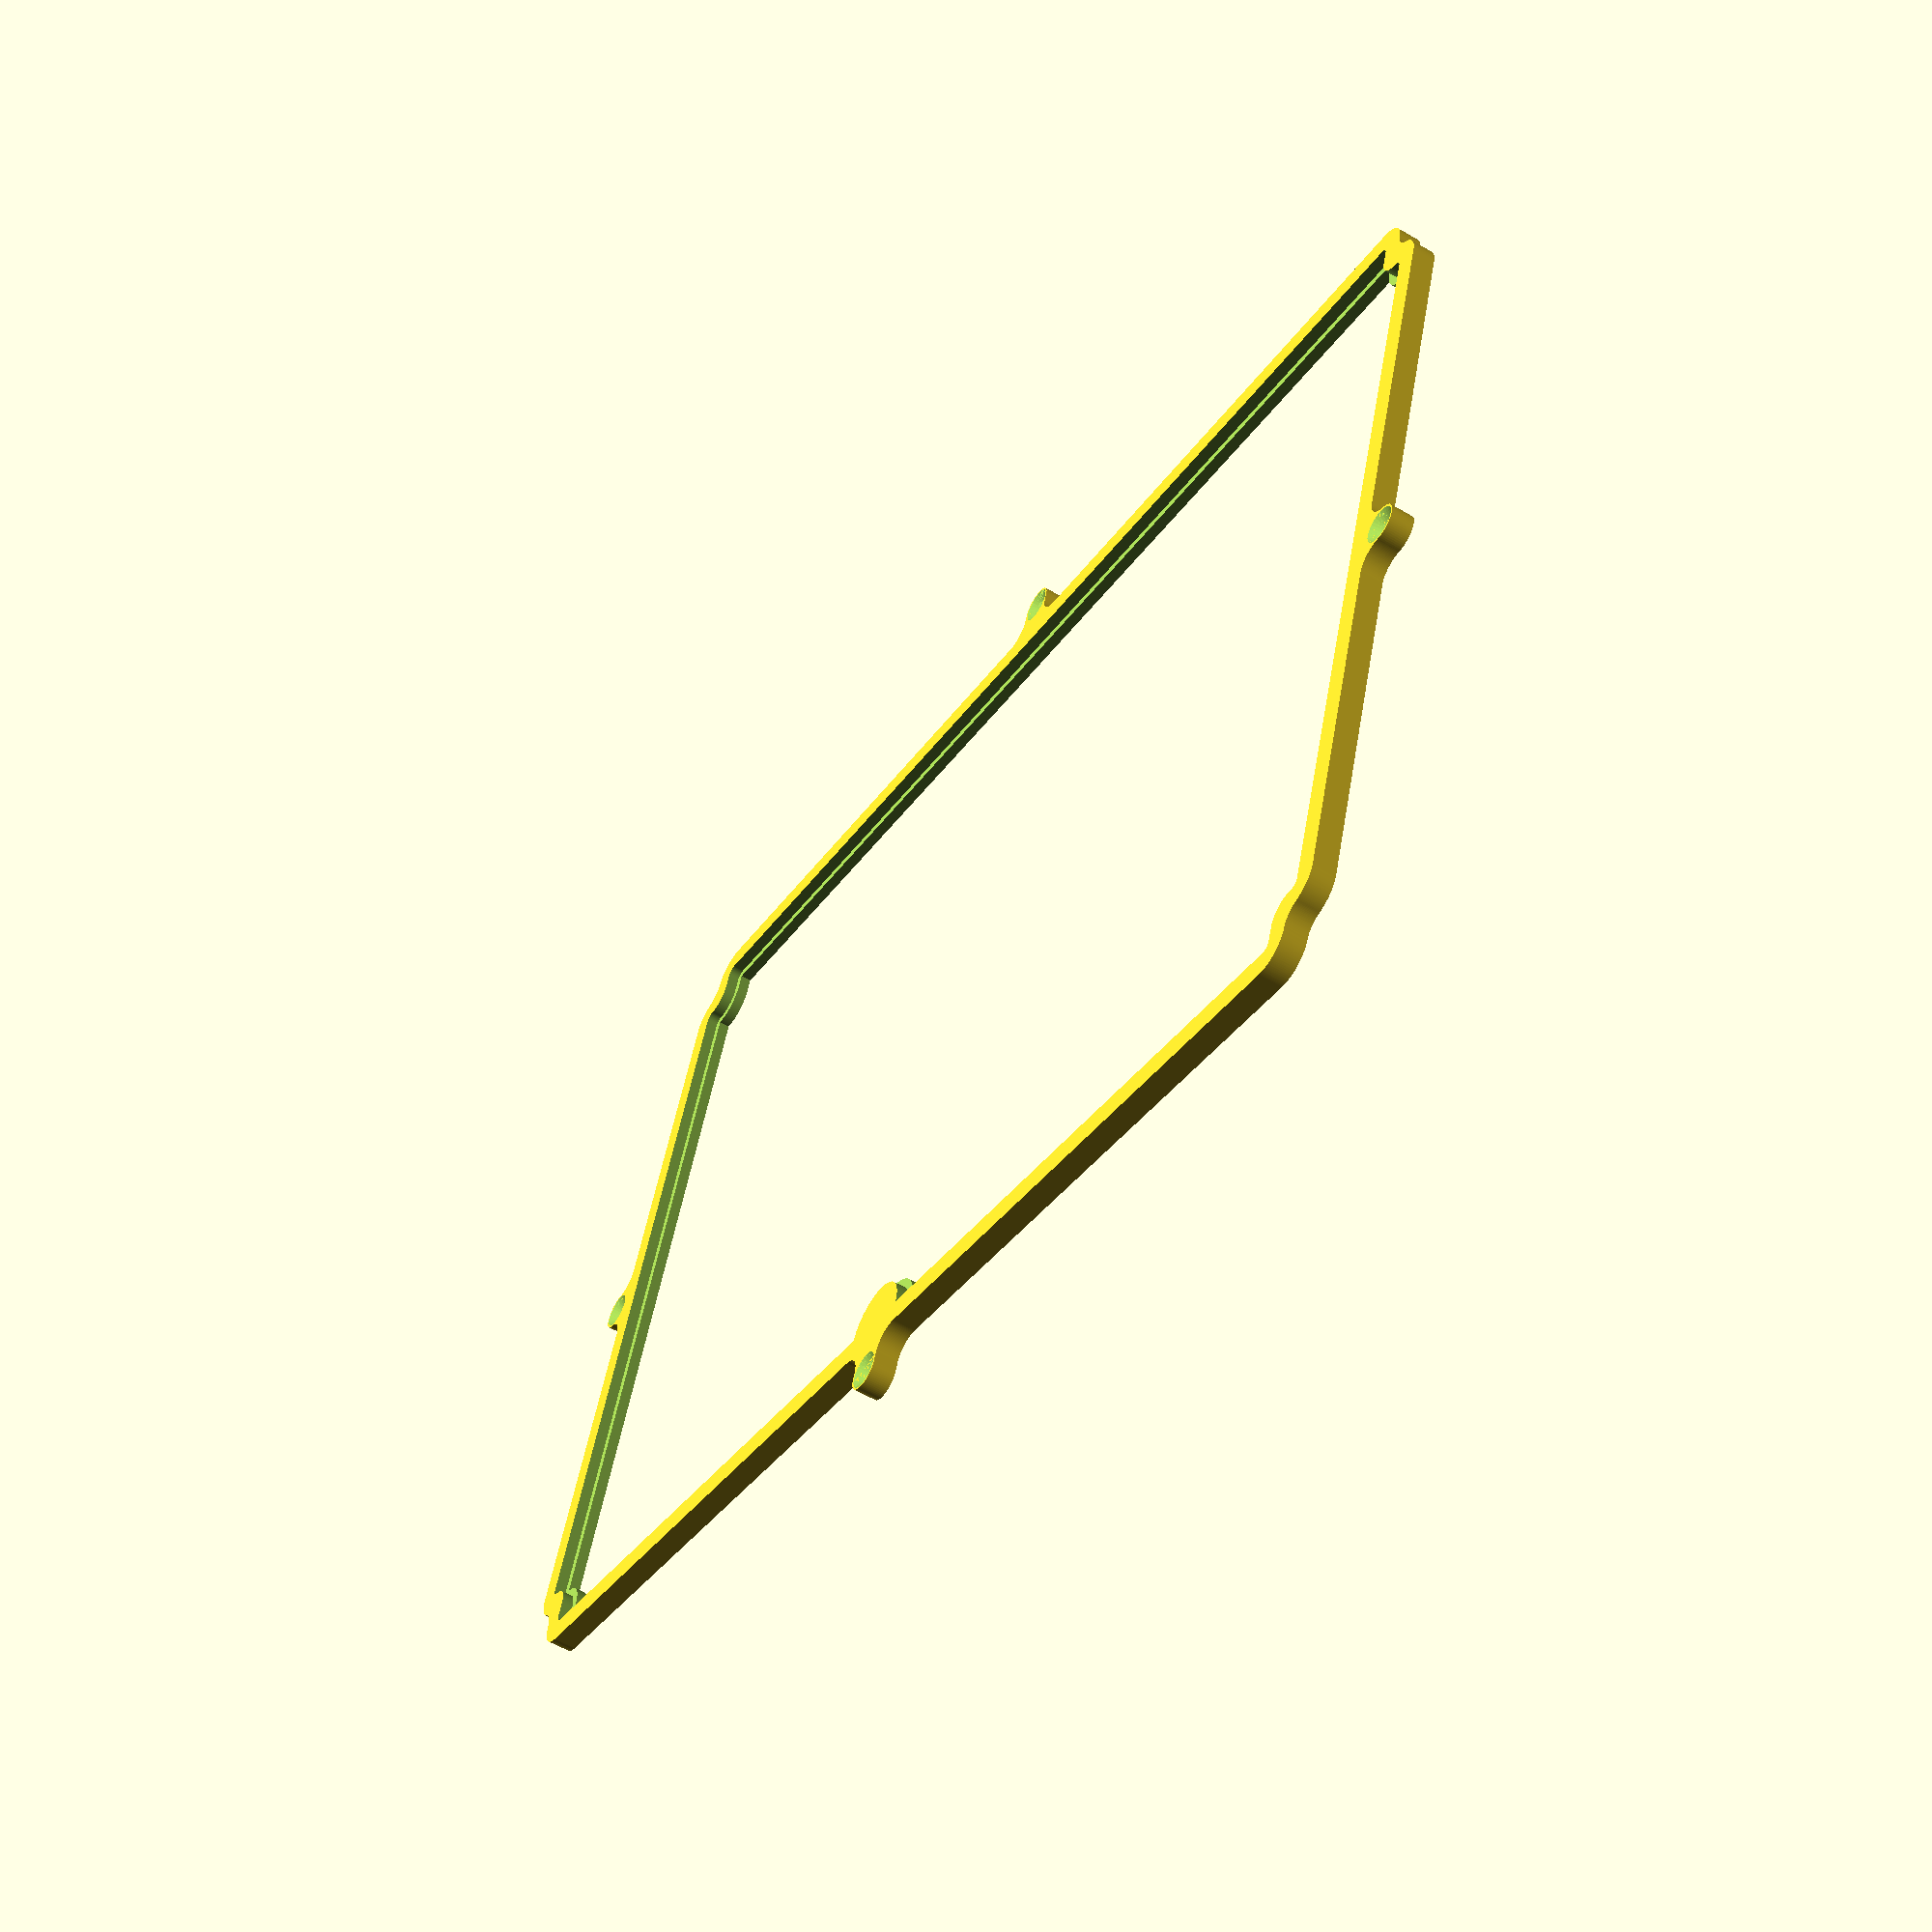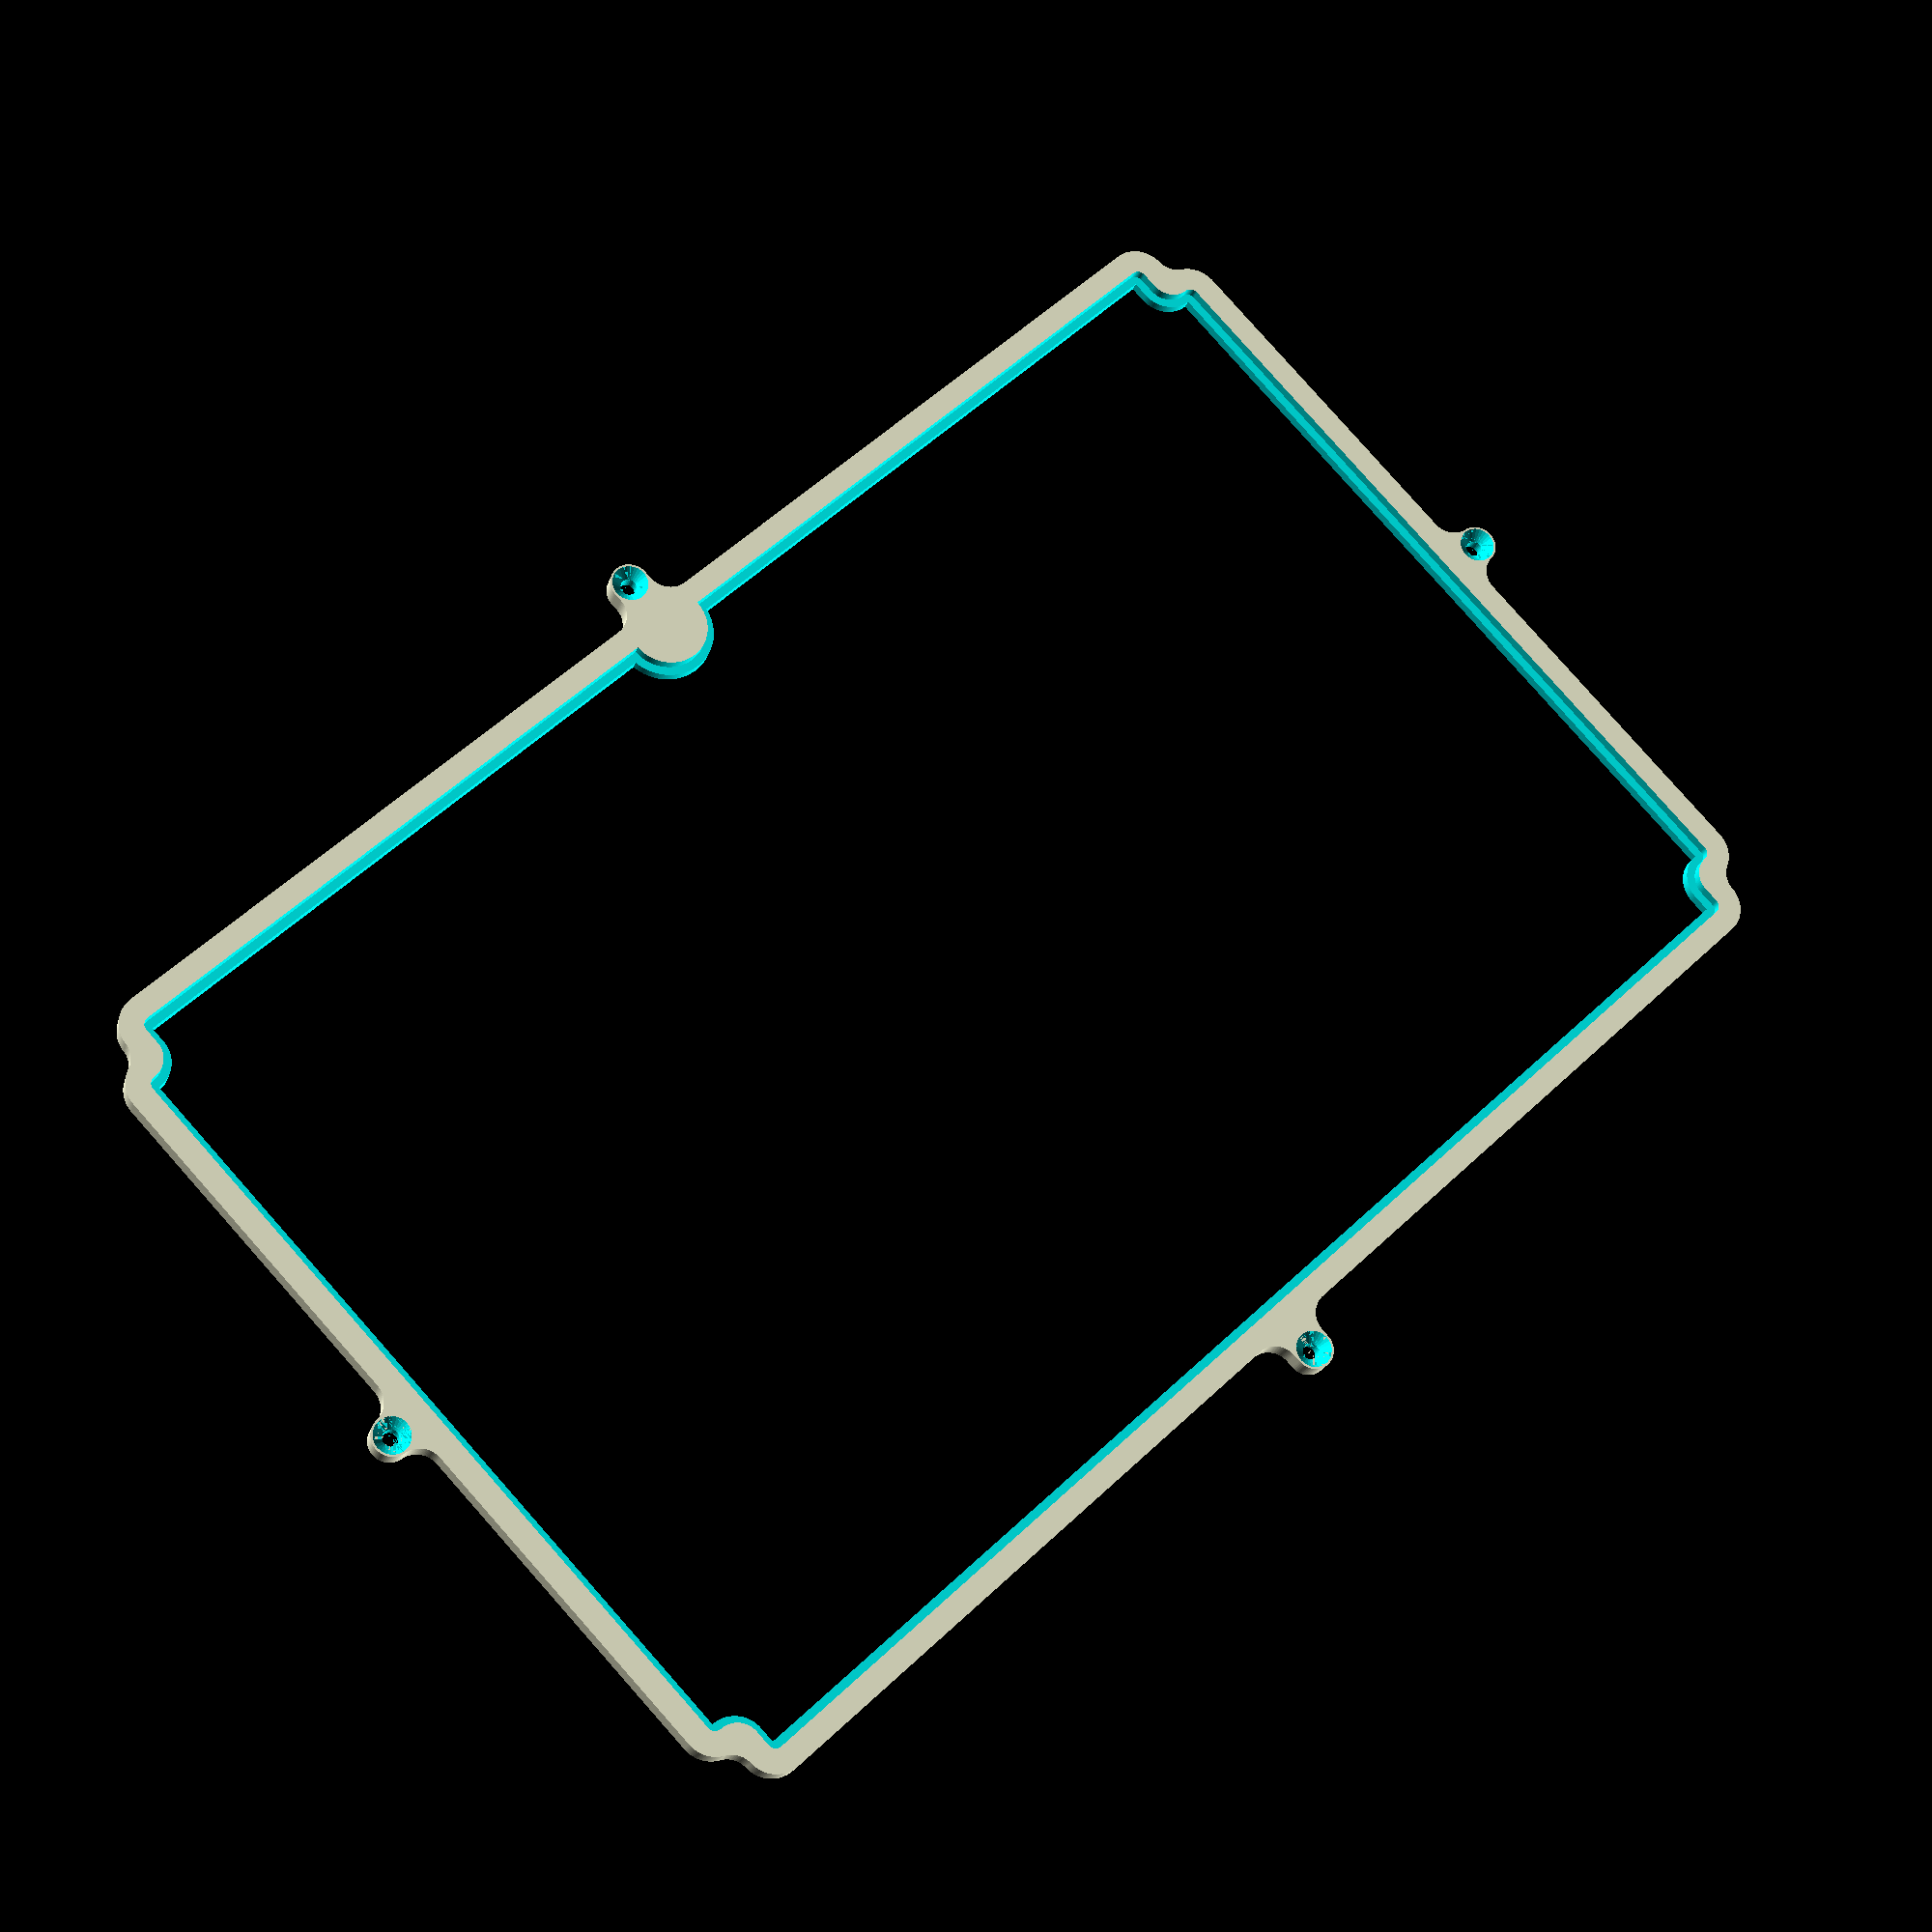
<openscad>
// Generated by SolidPython <Unknown> on 2024-12-24 12:00:14


scale(v = 0.0000010000) {
	translate(v = [-107000000, -80500000, 0]) {
		difference() {
			linear_extrude(convexity = 10, height = 2850000) {
				polygon(points = [[14289109.2098821625, 82991269.4388553500], [14289133.0987773631, 82991272.0954280943], [14370977.8537706248, 82999379.1460819095], [14518964.0663509313, 83021538.1118694991], [14665660.7856171895, 83051051.0147300363], [14810702.8039200660, 83087844.3810512424], [14953729.0330591686, 83131826.6122012734], [15094383.4032247942, 83182888.2125668526], [15232315.7494512517, 83240902.0621479601], [15367182.6833639778, 83305723.7330271602], [15498648.4480631072, 83377191.8489306122], [15626385.7540008221, 83455128.4869793952], [15750076.5937857144, 83539339.6206377298], [15869413.0338727944, 83629615.6027485430], [15984097.9811779391, 83725731.6874594837], [16093845.9227052964, 83827448.5897384137], [16198383.6363409609, 83934513.0810813010], [16297450.8710528780, 84046658.6199367344], [16390800.9947963245, 84163606.0152721405], [16478201.6085145567, 84285064.1216313243], [16559435.1247059274, 84410730.5639531165], [16634299.3091176488, 84540292.4903476536], [16702607.7842157204, 84673427.3509530276], [16764190.4931803942, 84809803.7009381205], [16818894.1232690923, 84949082.0256471187], [16866582.4874955267, 85090915.5858368278], [16907136.8636724204, 85234951.2808973193], [16940456.2899757326, 85380830.5279117376], [16966457.8162931539, 85528190.1543628573], [16985076.7107320428, 85676663.3022668958], [16996266.6207720898, 85825880.3414814323], [17000000.0000000000, 85975482.2656845748], [17000000.0000000000, 128986699.0100728422], [17000000.0393139683, 128986707.8772251606], [17000235.7565948591, 129013290.0318544060], [17000235.8745336719, 129013298.8983095139], [17001808.1973161474, 129101948.4039105177], [17001808.6249184571, 129101964.8663281053], [17003496.7442075349, 129151301.9452280551], [17003497.4428452738, 129151318.3983718753], [17008260.4499668702, 129245236.8958552778], [17008261.8180957660, 129245259.0217670053], [17013097.5707481429, 129311530.7459439933], [17013099.4290017001, 129311552.8360920101], [17025563.7763290703, 129442350.3354615867], [17025566.4990001805, 129442375.5234839171], [17034682.7763089761, 129517761.5987563133], [17034686.1361872815, 129517786.7097225487], [17053069.6135478616, 129643084.4733092189], [17053073.6084768362, 129643109.4911018759], [17065996.4271636829, 129717937.0770189166], [17066001.0545791797, 129717961.9855803549], [17093487.7715617605, 129856146.8598602265], [17093490.9835513830, 129856162.3650108725], [17103487.3116357736, 129902564.7456391752], [17103490.7687289864, 129902580.1979878694], [17104205.2831800357, 129905659.2778621018], [17104208.9845100492, 129905674.6735345423], [17115669.5728237554, 129951737.2659343630], [17115673.5174625553, 129951752.6010704488], [17151851.6286444366, 130087920.5979041457], [17151858.4437145777, 130087944.9988103956], [17173209.9096464515, 130160816.6789029539], [17173217.3406706564, 130160840.8993341327], [17213343.8910377920, 130285953.6714682728], [17213350.8947603814, 130285974.7041955292], [17235041.6845430844, 130348782.6301899105], [17235049.1527731828, 130348803.5024989694], [17264739.4770003967, 130428969.7672477812], [17264747.4060679153, 130428990.4688813835], [17289200.6978222392, 130490775.2764920294], [17289209.0838306062, 130490795.7972768545], [17340257.7548091076, 130611863.4601217806], [17340267.8929815218, 130611886.6779353619], [17371533.9019564427, 130681086.4144938886], [17371544.6250455044, 130681109.3680288643], [17426594.5522734597, 130795157.5478126854], [17426605.8533965610, 130795180.2223363668], [17461336.6418137886, 130862707.5441619158], [17461348.5137173124, 130862729.9251206368], [17522104.2302715480, 130973843.4918238968], [17522116.6653355174, 130973865.5648524910], [17560223.0797590539, 131039547.1302779466], [17560236.0700020306, 131039568.8812088370], [17626541.6168306321, 131147462.6079014391], [17626555.1539148390, 131147484.0227738023], [17667939.3757257909, 131211151.2281634361], [17667953.4509624541, 131211172.2932321578], [17739638.6226765998, 131315569.2182632834], [17739653.2270315401, 131315589.9200077504], [17784209.0235255845, 131377079.3325577229], [17784224.1476250067, 131377099.6576905251], [17869757.6573767252, 131489057.6757147163], [17869767.3694932498, 131489070.1817679107], [17899177.4552728720, 131526328.1253166646], [17899187.3641908467, 131526340.4760218412], [17901184.8672774658, 131528790.2199252993], [17901194.9705124572, 131528802.4121858180], [17931770.0350250714, 131565110.4406799525], [17931780.3300439343, 131565122.4714388698], [18024228.7919311784, 131671442.0885617435], [18024245.6565484963, 131671460.9944891185], [18075507.3613157757, 131727482.4589590132], [18075524.6994592771, 131727500.9315924793], [18163354.4943234995, 131818733.6501407772], [18163372.2948647104, 131818751.6776236743], [18217405.6462140903, 131872104.8762059808], [18217423.8977277428, 131872122.4469673932], [18309761.8250457309, 131958789.5628667772], [18309780.5158170983, 131958806.6656289250], [18366446.8109103628, 132009354.6414278448], [18366465.9289427884, 132009371.2652133107], [18466699.2491764240, 132094321.9998216629], [18466716.3184011392, 132094336.1444076747], [18518347.2150052972, 132136164.0829775184], [18518364.5935761854, 132136177.8457178026], [18585966.1856286302, 132188505.3729700893], [18585983.8650053851, 132188518.7471012175], [18639417.9502406158, 132228017.1580083817], [18639435.9217350967, 132228030.1369579583], [18746798.5196738541, 132303770.6040775031], [18746819.4047634341, 132303784.9450133294], [18809957.2938979231, 132345972.3105693012], [18809978.5355797932, 132345986.1178267598], [18917023.7227454782, 132413653.0204028487], [18917045.3073856756, 132413666.2851197571], [18982238.9144940227, 132452601.6218882054], [18982260.8282384574, 132452614.3355506212], [19092595.8960474506, 132514772.6383844018], [19092618.1248308048, 132514784.7928320616], [19159700.0988569371, 132550368.1543609202], [19159722.6284116730, 132550379.7417924851], [19273064.3483288586, 132606869.8854127973], [19273087.1641944014, 132606880.8983909041], [19278871.1516372710, 132609582.9715284705], [19411057.8853664733, 132675346.8420252204], [19539837.3828812093, 132747530.1144009680], [19664908.6043756045, 132825963.3557273746], [19785968.4727463499, 132910456.5037399083], [19902723.6313466281, 133000804.8115896583], [20014891.1548570767, 133096789.3439922333], [20122199.2348822653, 133198177.5077609122], [20224387.8386052623, 133304723.6154337674], [20321209.3389089592, 133416169.4806326479], [20412429.1144359224, 133532245.0437107533], [20497826.1181298196, 133652669.0261692107], [20577193.4128857553, 133777149.6122625768], [20650338.6730074733, 133905385.1561370194], [20717084.6502577513, 134037064.9127892703], [20777269.6033727266, 134171869.7910748571], [20830747.6899994276, 134309473.1269419789], [20877389.3201061860, 134449541.4750156105], [20917081.4700094983, 134591735.4166132510], [20949727.9562576637, 134735710.3822381496], [20975249.6687056236, 134881117.4865515828], [20993584.7622175477, 135027604.3738040924], [21004689.7325988561, 135174828.3489897847], [21008260.4499668777, 135245236.8958553970], [21008261.8180957735, 135245259.0217671096], [21013097.5707481615, 135311530.7459442616], [21013099.4290017188, 135311552.8360922933], [21025563.7763290554, 135442350.3354614675], [21025566.4990001656, 135442375.5234837830], [21034682.7763089649, 135517761.5987562239], [21034686.1361872703, 135517786.7097224593], [21055138.6251373775, 135657186.4040765762], [21055141.0476814434, 135657202.0520110726], [21062774.3035393208, 135704051.1812246740], [21062776.9735467583, 135704066.7888392806], [21063334.6180871986, 135707178.1062995195], [21063337.5348885730, 135707193.6696810126], [21072450.3815998696, 135753777.6103468835], [21072453.5444638543, 135753793.1255931258], [21101688.4254373647, 135891618.7430407703], [21101693.9958747923, 135891643.4578062594], [21119327.1673248746, 135965503.0416236818], [21119333.3620667048, 135965527.6073433161], [21153071.5523744561, 136092512.1745558977], [21153077.4818176627, 136092533.5350205302], [21171559.2623791844, 136156359.4679664075], [21171565.6638587601, 136156380.6917456388], [21197157.5260890275, 136237947.8539122939], [21197164.3964591064, 136237968.9305762053], [21218456.9534365982, 136300912.9767324030], [21218464.2893208899, 136300933.8959232867], [21268180.8197944611, 136437828.5164915025], [21268186.3426549621, 136437843.3564573228], [21285094.0056952685, 136482196.9181363583], [21285099.7628372237, 136482211.6687936485], [21288034.4711635150, 136489558.5581923425], [21288039.2446305752, 136489570.2920238376], [21302571.7479316257, 136524654.8585884571], [21302576.6696525179, 136524666.5310111940], [21341909.7881026901, 136616323.5356847644], [21341918.7555138431, 136616343.8091472983], [21369470.0107960664, 136676810.7774980962], [21369479.4254017472, 136676830.8472003043], [21432790.2754873037, 136807993.3677777350], [21432797.2713462338, 136808007.5728659630], [21454105.3620440662, 136850423.0508641899], [21454112.5819472335, 136850437.1434002221], [21455576.0662062429, 136853238.8353177905], [21455583.5083434246, 136853252.8117682636], [21478223.9470858015, 136894972.3280236721], [21478231.6095910519, 136894986.1848843098], [21547385.6644498855, 137017739.1717623770], [21547398.3781122975, 137017761.0855068266], [21586333.7148801312, 137082954.6926141679], [21586346.9795970395, 137082976.2772543728], [21656552.4080195278, 137194037.2677745521], [21656564.4600694589, 137194055.8735757470], [21693305.7830446810, 137249421.9382286966], [21693318.2445644774, 137249440.2723027170], [21750296.6311658397, 137331303.3541715741], [21750303.9334871583, 137331313.7052533031], [21772391.0782022960, 137362205.1037567854], [21772398.5110587329, 137362215.3615067601], [21777081.0514723770, 137368592.1249556243], [21777090.5242120773, 137368604.8132879138], [21805787.3743827529, 137406414.8422919512], [21805797.0468400903, 137406427.3790436387], [21892741.8515514396, 137517292.9734559655], [21892757.7369536385, 137517312.7092965543], [21941116.2070769370, 137575858.6333570480], [21941132.5873435251, 137575877.9604435861], [22027346.1484978795, 137675027.1796475649], [22027360.8790026046, 137675043.7458775640], [22072062.4730762579, 137724207.6901480556], [22072077.5671819337, 137724223.9257792234], [22140795.2420572676, 137796514.8786911964], [22140804.0276118815, 137796524.0046333075], [22167314.2863564044, 137823714.5663119256], [22167323.1868078336, 137823723.5802319348], [22172917.3488000669, 137829317.7422241569], [22172928.6336691640, 137829328.8498027921], [22207020.0497321002, 137862357.3655742109], [22207031.5090622418, 137862368.2930774391], [22309761.8250454664, 137958789.5628665686], [22309780.5158168338, 137958806.6656287014], [22366446.8109108247, 138009354.6414282620], [22366465.9289432503, 138009371.2652137280], [22463074.9585791156, 138091250.3052199483], [22463094.4916017018, 138091266.4393587708], [22522248.2688721754, 138138879.4364455044], [22522268.2043476626, 138138895.0705820024], [22626675.5599343628, 138218660.0371724069], [22626693.3236623742, 138218673.2990619242], [22680376.5027026758, 138257832.4897723794], [22680394.5560396500, 138257845.3546380997], [22750559.7276969478, 138306681.7554352880], [22750578.0617709719, 138306694.2169550955], [22805944.1264255531, 138343435.5399314165], [22805962.7322267592, 138343447.5919813514], [22917023.7227461934, 138413653.0204032958], [22917045.3073863909, 138413666.2851201892], [22982238.9144942090, 138452601.6218883097], [22982260.8282386437, 138452614.3355507255], [23105013.8151141480, 138521768.3904081285], [23105027.6719747968, 138521776.0529133677], [23146747.1882303730, 138544416.4916558564], [23146761.1646808498, 138544423.9337930381], [23153773.4600469023, 138548086.8575511277], [23153784.7250487618, 138548092.6513859928], [23187664.5012021028, 138565247.2784937918], [23187675.8386927918, 138565252.9291658103], [23277223.0125009231, 138609177.9149455428], [23277243.0221726000, 138609187.4564750493], [23337534.2802058160, 138637121.1303105950], [23337554.4964660890, 138637130.2259450853], [23457965.8196599446, 138689708.3491752446], [23457989.1640396751, 138689718.1924136579], [23528326.8711272255, 138718332.4164739847], [23528350.4573711120, 138718341.6651769280], [23660159.7414472215, 138768110.0459178984], [23660174.5988311842, 138768115.5217480063], [23704841.4104760811, 138784177.3846684992], [23704856.3527009599, 138784182.6245625615], [23712342.4529573843, 138786741.4523701966], [23712354.4654024318, 138786745.4735582173], [23748441.2380200215, 138798571.9398639500], [23748453.3004391491, 138798575.8085632324], [23843619.3082540669, 138828434.3361411691], [23843640.5320333093, 138828440.7376207709], [23907466.4649787992, 138846922.5181821585], [23907487.8254434280, 138846928.4476253390], [24034472.3926576935, 138880666.6379335225], [24034496.9583773203, 138880672.8326753676], [24108356.5421937965, 138898306.0041252375], [24108381.2569593042, 138898311.5745626688], [24246206.8744046986, 138927546.4555357695], [24246222.3896509148, 138927549.6183997393], [24292806.3303174004, 138936662.4651111364], [24292821.8936988935, 138936665.3819125295], [24300609.1442849971, 138938061.0986241400], [24300621.6271259934, 138938063.2544232905], [24338083.1142925844, 138944288.8019801974], [24338095.6234403402, 138944290.7994815707], [24436685.6181894206, 138959394.2311460972], [24436707.5665847510, 138959397.3449361622], [24502596.1345278546, 138968000.9804252982], [24502618.1465529390, 138968003.6069244146], [24633247.2680951990, 138982123.7485732734], [24633272.4885869026, 138982126.1519470215], [24708950.4995994829, 138988371.5907578170], [24708975.7728812881, 138988373.3544567525], [24843947.1477845833, 138996075.6683407724], [24843966.7605710141, 138996076.5944962800], [24902781.8113799393, 138998275.5068679750], [24902801.4385696724, 138998276.0477734804], [24986701.1016903929, 138999764.1254663169], [24986709.9681454971, 138999764.2434051335], [25013292.1227746867, 138999999.9606860280], [25013300.9899270013, 139000000.0000000000], [101500987.7275381386, 139000000.0000000000], [101648153.9405248761, 139003612.7277498245], [101794953.3743186593, 139014441.3045314550], [101941044.6486855894, 139032459.9446268082], [102086075.8169510961, 139057625.2395538986], [102229697.4863269776, 139089876.5639129281], [102371563.6596313268, 139129136.2214384079], [102511332.5688279122, 139175309.6321770549], [102648667.4983713031, 139228285.5603378117], [102783237.5963868648, 139287936.3822694123], [102914718.6717225909, 139354118.3939175308], [103042793.9749506563, 139426672.1570188105], [103167154.9614479542, 139505422.8832031786], [103287502.0347052813, 139590180.8550735414], [103403545.2680817544, 139680741.8832515478], [103515005.1032643318, 139776887.7982884049], [103621613.0237468034, 139878386.9762528837], [103723112.2017117441, 139984994.8967358172], [103819258.1167485714, 140096454.7319183946], [103909819.1449263692, 140212497.9652945697], [103994577.1167967319, 140332845.0385519266], [104073327.8429812789, 140457206.0250494778], [104145881.6060825139, 140585281.3282774985], [104212063.6177304685, 140716762.4036128819], [104271714.4396622032, 140851332.5016287267], [104324690.3678229451, 140988667.4311721623], [104370863.7785615623, 141128436.3403686881], [104410123.4360871613, 141270302.5136732757], [104442374.7604461163, 141413924.1830489039], [104467540.0553731471, 141558955.3513140976], [104485558.6954685748, 141705046.6256813407], [104496387.2722501755, 141851846.0594748259], [104500000.0000000000, 141999012.2724624872], [104500000.0000000000, 142964031.9769260883], [104500000.3036504984, 142964056.6185330153], [104501820.4389982969, 143037898.5018147826], [104501821.3497653753, 143037923.1284568310], [104510227.9659038186, 143208345.4017979503], [104510229.4721206725, 143208369.8483168185], [104512931.8570905924, 143244930.1312516928], [104512936.6630683690, 143244978.8769857287], [104517426.0676938146, 143281362.9726716280], [104517429.3645716459, 143281387.2426441908], [104542634.5663088709, 143451306.9105245769], [104542638.4651764482, 143451331.1419388950], [104548918.7561804056, 143487525.3508281410], [104548928.3316927552, 143487573.4901795387], [104556977.0234656036, 143523415.9422860444], [104556982.6943424493, 143523439.8212257922], [104598703.2653190196, 143689997.6769508719], [104598709.5205064118, 143690021.4095284343], [104608507.2230444700, 143725425.7572445273], [104608521.4709296674, 143725472.7262274623], [104620044.5807096362, 143760353.6773795784], [104620052.5648250580, 143760376.8854925632], [104677897.7645662874, 143922043.3885565996], [104677906.3158326298, 143922066.3937397599], [104691127.0726734847, 143956339.9170603752], [104691145.8557166159, 143956385.2633378208], [104706032.4096573442, 143989968.7909079194], [104706042.6301199198, 143989991.1046873629], [104779455.3777308613, 144145209.3182902932], [104779466.1427228004, 144145231.3745265007], [104795982.6307510138, 144178044.0006863773], [104796005.7680611014, 144178087.2875489593], [104814112.4005098641, 144210049.9638070762], [104814124.7588909715, 144210071.1683590412], [104902398.0494818538, 144357346.2562550902], [104902410.9245266020, 144357367.1511307955], [104922064.0809326470, 144388402.8766010404], [104922091.3496847451, 144388443.6871725619], [104943243.6838739216, 144418477.6940754652], [104943258.0611555874, 144418497.5851885378], [105045541.7746817917, 144556411.2077703774], [105045556.6357856542, 144556430.7400564551], [105068157.1899305135, 144585390.6738363206], [105068188.3275116235, 144585428.6150887012], [105092182.6548989713, 144613244.7087301612], [105092198.9126201272, 144613263.0948420465], [105207508.0010061562, 144740487.0685328543], [105207524.7050485611, 144740505.0501227677], [105232855.0012422949, 144767110.2922200263], [105232889.7077805102, 144767144.9987582266], [105259494.9498763531, 144792475.2949506342], [105259512.9314662367, 144792491.9989930391], [105386736.9051580578, 144907801.0873799920], [105386755.2912699580, 144907817.3451011479], [105414571.3849112391, 144931811.6724883020], [105414609.3261636049, 144931842.8100694120], [105443569.2599439025, 144954443.3642146289], [105443588.7922299951, 144954458.2253184915], [105581502.4148115069, 145056741.9388444126], [105581522.3059245795, 145056756.3161260784], [105611556.3128273785, 145077908.6503151953], [105611597.1233989149, 145077935.9190672934], [105642632.8488692492, 145097589.0754733980], [105642653.7437449396, 145097601.9505181611], [105789928.8316405714, 145185875.2411087751], [105789950.0361925364, 145185887.5994898677], [105821912.7124512047, 145203994.2319389284], [105821955.9993137717, 145204017.3692490160], [105854768.6254739016, 145220533.8572773635], [105854790.6817101240, 145220544.6222693026], [106010008.8953127861, 145293957.3698801398], [106010031.2090922147, 145293967.5903427005], [106043614.7366618663, 145308854.1442832351], [106043660.0829393417, 145308872.9273263812], [106077933.6062603444, 145322093.6841673851], [106077956.6114434898, 145322102.2354337275], [106239623.1145073771, 145379947.4351749122], [106239646.3226203620, 145379955.4192903340], [106274527.2737725079, 145391478.5290703177], [106274574.2427554429, 145391492.7769555151], [106309978.5904724151, 145401290.4794938266], [106310002.3230499774, 145401296.7346812189], [106476560.1787738800, 145443017.3056574762], [106476584.0577136278, 145443022.9765343368], [106512426.5098201782, 145451071.6683072150], [106512474.6491715759, 145451081.2438195646], [106548668.8580609560, 145457361.5348235369], [106548693.0894752592, 145457365.4336911142], [106718538.2546606064, 145482559.5839974880], [106718562.5744598657, 145482562.8870221078], [106755021.3451132774, 145487059.6474862099], [106755070.1912248731, 145487064.4584082961], [106791705.6912701130, 145489766.8552426696], [106791730.1881593913, 145489768.3602421880], [106963226.9610165507, 145498193.4564383030], [106963251.4874623567, 145498194.3598007858], [106999975.4587714821, 145499095.8826947808], [107000024.5412285179, 145499095.8826947808], [107036748.5125376433, 145498194.3598007858], [107036773.0389834493, 145498193.4564383030], [107208269.8118406087, 145489768.3602421880], [107208294.3087298870, 145489766.8552426696], [107244929.8087751269, 145487064.4584082961], [107244978.6548867226, 145487059.6474862099], [107281437.4255401343, 145482562.8870221078], [107281461.7453393936, 145482559.5839974880], [107451306.9105247408, 145457365.4336911142], [107451331.1419390440, 145457361.5348235369], [107487525.3508284241, 145451081.2438195646], [107487573.4901798218, 145451071.6683072150], [107523415.9422863722, 145443022.9765343368], [107523439.8212261200, 145443017.3056574762], [107689997.6769500226, 145401296.7346812189], [107690021.4095275849, 145401290.4794938266], [107725425.7572445571, 145391492.7769555151], [107725472.7262274921, 145391478.5290703177], [107760353.6773796380, 145379955.4192903340], [107760376.8854926229, 145379947.4351749122], [107922043.3885565102, 145322102.2354337275], [107922066.3937396556, 145322093.6841673851], [107956339.9170606583, 145308872.9273263812], [107956385.2633381337, 145308854.1442832351], [107989968.7909077853, 145293967.5903427005], [107989991.1046872139, 145293957.3698801398], [108145209.3182898760, 145220544.6222693026], [108145231.3745260984, 145220533.8572773635], [108178044.0006862283, 145204017.3692490160], [108178087.2875487953, 145203994.2319389284], [108210049.9638074636, 145185887.5994898677], [108210071.1683594286, 145185875.2411087751], [108357346.2562550604, 145097601.9505181611], [108357367.1511307508, 145097589.0754733980], [108388402.8766010851, 145077935.9190672934], [108388443.6871726215, 145077908.6503151953], [108418477.6940754205, 145056756.3161260784], [108418497.5851884931, 145056741.9388444126], [108556411.2077700049, 144954458.2253185213], [108556430.7400560975, 144954443.3642146587], [108585390.6738365740, 144931842.8100692928], [108585428.6150889397, 144931811.6724881828], [108613244.7087297291, 144907817.3451014161], [108613263.0948416293, 144907801.0873802602], [108740487.0685337633, 144792491.9989930391], [108740505.0501236469, 144792475.2949506342], [108767110.2922194898, 144767144.9987582266], [108767144.9987577051, 144767110.2922200263], [108792475.2949514389, 144740505.0501227677], [108792491.9989938438, 144740487.0685328543], [108907801.0873798728, 144613263.0948420465], [108907817.3451010287, 144613244.7087301612], [108931811.6724883765, 144585428.6150887012], [108931842.8100694865, 144585390.6738363206], [108954443.3642143458, 144556430.7400564551], [108954458.2253182083, 144556411.2077703774], [109056741.9388445914, 144418497.5851882696], [109056756.3161262572, 144418477.6940751970], [109077908.6503151059, 144388443.6871728003], [109077935.9190672040, 144388402.8766012788], [109097589.0754736960, 144357367.1511303186], [109097601.9505184442, 144357346.2562546134], [109185875.2411088347, 144210071.1683593392], [109185887.5994899422, 144210049.9638073742], [109203994.2319388986, 144178087.2875488997], [109204017.3692489862, 144178044.0006863177], [109220533.8572769314, 144145231.3745269775], [109220544.6222688705, 144145209.3182907701], [109293957.3698800802, 143989991.1046873629], [109293967.5903426558, 143989968.7909079194], [109308854.1442833692, 143956385.2633378506], [109308872.9273265004, 143956339.9170604050], [109322093.6841675043, 143922066.3937393725], [109322102.2354338467, 143922043.3885562122], [109379947.4351750016, 143760376.8854923546], [109379955.4192904234, 143760353.6773793697], [109391478.5290703326, 143725472.7262274921], [109391492.7769555300, 143725425.7572445571], [109401290.4794935584, 143690021.4095285535], [109401296.7346809506, 143689997.6769509912], [109443017.3056575507, 143523439.8212257922], [109443022.9765343964, 143523415.9422860444], [109451071.6683072448, 143487573.4901795387], [109451081.2438195944, 143487525.3508281410], [109457361.5348235518, 143451331.1419388950], [109457365.4336911291, 143451306.9105245769], [109482570.6354283541, 143281387.2426441908], [109482573.9323061854, 143281362.9726716280], [109487063.3369316310, 143244978.8769857287], [109487068.1429094076, 143244930.1312516928], [109489770.5278793275, 143208369.8483168185], [109489772.0340961814, 143208345.4017979503], [109498178.6502346247, 143037923.1284568310], [109498179.5610017031, 143037898.5018147826], [109499999.6963495016, 142964056.6185330153], [109500000.0000000000, 142964031.9769260883], [109500000.0000000000, 141998975.9882850945], [109503612.6721083373, 141851810.9079106450], [109514441.0822474658, 141705012.5984470546], [109532459.4454979897, 141558922.4320665002], [109557624.3547132909, 141413892.3473542333], [109589875.1863564849, 141270271.7291069329], [109629134.2465459406, 141128406.5666446984], [109675306.9582237005, 140988638.6203059554], [109728282.0889961720, 140851304.5981298685], [109787932.0190987736, 140716735.3447094858], [109854113.0488386303, 140585255.0441697240], [109926665.7447734326, 140457180.4391932487], [110005415.3237965256, 140332820.0679681897], [110090172.0741954595, 140212473.5209086239], [110180731.8126801699, 140096430.7189212739], [110276876.3762679547, 139984971.2149754763], [110378374.1478518695, 139878363.5206426680], [110484980.6141754985, 139776864.4592410922], [110596438.9548796564, 139680718.5471337140], [110712480.6611935645, 139590157.4046775699], [110832826.1827897578, 139505399.1982356608], [110957185.6012302339, 139426648.1146070659], [111085259.3283967227, 139354093.8691285253], [111216738.8282158971, 139287911.2486395538], [111351307.3599337339, 139228259.6904148161], [111488640.7411644161, 139175282.8980692327], [111628408.1288584620, 139129108.4953704178], [111770272.8163224608, 139089847.7187856734], [111913893.0443630219, 139057595.1495076120], [112058922.8245992512, 139032428.4856041372], [112205012.7729690820, 139014408.3548391461], [112351810.9514107853, 139003578.1686173975], [112498975.9880654812, 138999963.7159884274], [189042752.9208450913, 138999037.6281166375], [189042775.0816020668, 138999037.3822686970], [189109188.5439329445, 138997564.4440281093], [189109210.6937995255, 138997563.7071413696], [189240480.6906481087, 138991739.7401053011], [189240505.9842428267, 138991738.2966811061], [189316257.0338969529, 138986451.9621033967], [189316282.2828084826, 138986449.8783870339], [189456538.9602175951, 138973084.1187155247], [189456554.7107679248, 138973082.4918356538], [189503730.3275255561, 138967831.9026623368], [189503746.0503415465, 138967830.0265945494], [189506881.6186802387, 138967430.6834302843], [189506897.3098198175, 138967428.5586449504], [189553883.0184437931, 138960686.8460830152], [189553898.6739727259, 138960684.4731128812], [189693028.1156522334, 138938467.8678676784], [189693053.0808345377, 138938463.5563621819], [189767710.9718826413, 138924593.9434925318], [189767735.8198308945, 138924589.0009348989], [189891618.7430418432, 138898311.5745624006], [189891643.4578073323, 138898306.0041249692], [189965503.0416235924, 138880672.8326751590], [189965527.6073432267, 138880666.6379333138], [190092512.1745554805, 138846928.4476256371], [190092533.5350201130, 138846922.5181824565], [190156359.4679659605, 138828440.7376209497], [190156380.6917451918, 138828434.3361413479], [190237947.8539139032, 138802842.4739104509], [190237968.9305778146, 138802835.6035403907], [190300912.9767320156, 138781543.0465635657], [190300933.8959228992, 138781535.7106792629], [190424431.7420455813, 138736684.5368004739], [190424455.4435492754, 138736675.5876033008], [190495149.9601100683, 138708954.6174670756], [190495173.4272998869, 138708945.0707184970], [190611863.4601223469, 138659742.2451906502], [190611886.6779359281, 138659732.1070182323], [190681086.4144946635, 138628466.0980432034], [190681109.3680296540, 138628455.3749541342], [190795157.5478130877, 138573405.4477263391], [190795180.2223367393, 138573394.1466032267], [190862707.5441618860, 138538663.3581862152], [190862729.9251206219, 138538651.4862827063], [190986349.0288746655, 138471057.8750684559], [190986362.8613963425, 138471050.1687127352], [191027644.6623507738, 138447621.1180891693], [191027658.3711170256, 138447613.1936774552], [191030382.3428232074, 138446009.6844221950], [191030395.9243969619, 138446001.5439413488], [191070915.1745463312, 138421277.1052180827], [191070928.6255222857, 138421268.7507091463], [191190021.4644186497, 138345986.1178278029], [191190042.7061005235, 138345972.3105703294], [191253180.5952357054, 138303784.9450139105], [191253201.4803252816, 138303770.6040780842], [191360564.0782651007, 138228030.1369578242], [191360582.0497595668, 138228017.1580082476], [191414016.1349951029, 138188518.7471008301], [191414033.8143718541, 138188505.3729696870], [191481635.4064241648, 138136177.8457174897], [191481652.7849950492, 138136164.0829772353], [191533283.6815999746, 138094336.1444067657], [191533300.7508246899, 138094321.9998207390], [191633534.0710562468, 138009371.2652141452], [191633553.1890886724, 138009354.6414286792], [191690219.4841822684, 137958806.6656294763], [191690238.1749536395, 137958789.5628673434], [191782576.1022721827, 137872122.4469674826], [191782594.3537858427, 137872104.8762060702], [191836627.7051349282, 137818751.6776240468], [191836645.5056761503, 137818733.6501411498], [191934360.3108648062, 137717232.9312386215], [191934371.2020180225, 137717221.4373552203], [191966745.9951195121, 137682508.6115605533], [191966756.7029149234, 137682496.9466691613], [191968875.7197123766, 137680151.5188665092], [191968886.2414652705, 137680139.6858918369], [192000145.6634864211, 137644419.1590439677], [192000155.9965587258, 137644407.1609528363], [192091250.3052195907, 137536925.0414212942], [192091266.4393584132, 137536905.5083987117], [192138879.4364457428, 137477751.7311275303], [192138895.0705822408, 137477731.7956520617], [192215775.8523743153, 137377099.6576914489], [192215790.9764737487, 137377079.3325586319], [192260346.7729682326, 137315589.9200080633], [192260361.3773231804, 137315569.2182635963], [192332046.5490381718, 137211172.2932311893], [192332060.6242748201, 137211151.2281624675], [192373444.8460866809, 137147484.0227713883], [192373458.3831709027, 137147462.6078990400], [192442251.3845431805, 137035521.2448692918], [192442262.7812636495, 137035502.2305980921], [192475790.0216885209, 136978132.8129730225], [192475800.9941229820, 136978113.5507450104], [192517288.3384617269, 136903367.6771734059], [192517298.8812179863, 136903348.1764545441], [192548250.4044909477, 136844549.1191813350], [192548260.5123880208, 136844529.3895547986], [192606869.8854122162, 136726935.6516723633], [192606880.8983903229, 136726912.8358068466], [192639020.9427018464, 136658114.6933263540], [192639031.3741578162, 136658091.6057943404], [192695411.9082232118, 136528972.2251068652], [192695418.1295392811, 136528957.6641384959], [192713721.7140583992, 136485161.7020328939], [192713727.7040383518, 136485147.0443825424], [192714900.2371631265, 136482211.6687927842], [192714905.9943050742, 136482196.9181354940], [192731813.6573453546, 136437843.3564565480], [192731819.1802058518, 136437828.5164907277], [192779913.9576794505, 136305399.3978284299], [192779922.3035812080, 136305375.4772236943], [192804027.0755452514, 136233367.6524727345], [192804034.8127947152, 136233343.5281203389], [192841179.8597234190, 136112274.4268234968], [192841186.9833545089, 136112250.1142077148], [192861613.6805430055, 136039113.8243187070], [192861620.1859834194, 136039089.3390445113], [192892585.5081577599, 135916294.2633187473], [192892591.3912319243, 135916269.6211020052], [192909287.5786065161, 135842192.6058806479], [192909292.8355384171, 135842167.8225379884], [192934925.7958620787, 135713302.3999417722], [192934929.8794047534, 135713280.6111275256], [192946445.4205041230, 135647838.1307179034], [192946449.0200549662, 135647816.2567383945], [192959394.2311462760, 135563314.3818091750], [192959397.3449363410, 135563292.4334138632], [192968000.9804253578, 135497403.8654718101], [192968003.6069244742, 135497381.8534467220], [192982123.7485732138, 135366752.7319053710], [192982126.1519469619, 135366727.5114136636], [192988371.5907577872, 135291049.5004008412], [192988373.3544567227, 135291024.2271190286], [192996079.8663477302, 135155979.2885069549], [193008025.6318303645, 135009687.2023807168], [193027112.6826962829, 134864166.8696964979], [193053296.3019437194, 134719754.6097667515], [193086513.7802279592, 134576796.2876180708], [193126685.5622253418, 134435634.2861221433], [193173715.4371671677, 134296606.6859915257], [193227490.7692628205, 134160046.4560818374], [193287882.7674613893, 134026280.6559358537], [193354746.7939031720, 133895629.6524832100], [193427922.7103250921, 133768406.3527664095], [193507235.2615902722, 133644915.4545315504], [193592494.4954205453, 133525452.7164836973], [193683496.2173284590, 133410304.2499502599], [193780022.4796600938, 133299745.8336483836], [193881842.1035782695, 133194042.2531970888], [193988711.2327292562, 133093446.6669632792], [194100373.9172752500, 132998199.9997508079], [194216562.7268916667, 132908530.3657880872], [194336999.3912574947, 132824652.5223990828], [194461395.4665073156, 132746767.3556635827], [194589453.0260525346, 132675061.3992964476], [194720876.3337097764, 132609700.9373897910], [194726912.8358061612, 132606880.8983906358], [194726935.6516716778, 132606869.8854125291], [194840277.3715877831, 132550379.7417927682], [194840299.9011425376, 132550368.1543612033], [194907381.8751685321, 132514784.7928324193], [194907404.1039518714, 132514772.6383847594], [195017739.1717627048, 132452614.3355499357], [195017761.0855071545, 132452601.6218875200], [195082954.6926146448, 132413666.2851195931], [195082976.2772548497, 132413653.0204026848], [195190021.4644191265, 132345986.1178274900], [195190042.7061010003, 132345972.3105700314], [195253180.5952362716, 132303784.9450135231], [195253201.4803258479, 132303770.6040776968], [195356682.0033892691, 132230768.8017268777], [195356702.5184814632, 132230753.9363174140], [195417622.6155872941, 132185422.8363355845], [195417642.7475145459, 132185407.4559938163], [195517292.9734556079, 132107258.1484488398], [195517312.7092961967, 132107242.2630466372], [195575858.6333574355, 132058883.7929227203], [195575877.9604439735, 132058867.4126561433], [195675027.1796469986, 131972653.8515026271], [195675043.7458769977, 131972639.1209978908], [195724207.6901484728, 131927937.5269233435], [195724223.9257796407, 131927922.4328176677], [195786184.7878002822, 131869024.2415527850], [195786200.6848540306, 131869008.7912638336], [195833335.0176672637, 131822172.0471479446], [195833350.5683312714, 131822156.2482683957], [195924475.3005410731, 131727500.9315921217], [195924492.6386845708, 131727482.4589586556], [195975754.3434509635, 131671460.9944897145], [195975771.2080682814, 131671442.0885623395], [196058867.4126563072, 131575877.9604437351], [196058883.7929228842, 131575858.6333572119], [196107242.2630474567, 131517312.7092951536], [196107258.1484496593, 131517292.9734545499], [196185407.4559933841, 131417642.7475150973], [196185422.8363351524, 131417622.6155878603], [196230753.9363170862, 131356702.5184819102], [196230768.8017265499, 131356682.0033897012], [196311986.7631945312, 131241555.0220795870], [196311995.7882612944, 131241542.0115168095], [196338740.7596886158, 131202327.0398031473], [196338749.5776166320, 131202313.8879698515], [196340488.9956802428, 131199674.6288756579], [196340497.6042586565, 131199661.3390693516], [196365987.4727701247, 131159619.1849513650], [196365995.8698405027, 131159605.7605041564], [196439763.9299986064, 131039568.8812077790], [196439776.9202415943, 131039547.1302768886], [196477883.3346646428, 130973865.5648522526], [196477895.7697286010, 130973843.4918236583], [196540930.7387811542, 130858561.4963886291], [196540941.1578169763, 130858541.9292877167], [196571519.6529499888, 130799548.0180373490], [196571529.6356855631, 130799528.2247875780], [196609177.9149458408, 130722776.9874985367], [196609187.4564753473, 130722756.9778268635], [196637121.1303104162, 130662465.7197946012], [196637130.2259449065, 130662445.5035343319], [196689708.3491752744, 130542034.1803400069], [196689718.1924136877, 130542010.8359602690], [196718332.4164736271, 130471673.1288736910], [196718341.6651765704, 130471649.5426298082], [196763075.3845227659, 130353174.3293861151], [196763084.0327540040, 130353150.5164168924], [196788098.9842613637, 130281453.8006050885], [196788107.0264700353, 130281429.7761948556], [196826782.6593291759, 130160840.8993346095], [196826790.0903533995, 130160816.6789034307], [196848141.5562853515, 130087944.9988106638], [196848148.3713554740, 130087920.5979044139], [196880666.6379333735, 129965527.6073429883], [196880672.8326752186, 129965503.0416233540], [196898306.0041251779, 129891643.4578063935], [196898311.5745626092, 129891618.7430408895], [196924589.0009347200, 129767735.8198317736], [196924593.9434923530, 129767710.9718835503], [196938463.5563620925, 129693053.0808349997], [196938467.8678675890, 129693028.1156526953], [196958437.0002581179, 129567973.2654784024], [196958440.6779440939, 129567948.1990858912], [196968511.1291361153, 129492683.6465426981], [196968514.1706420779, 129492658.4950288534], [196982123.7485732436, 129366752.7319052815], [196982126.1519469917, 129366727.5114135891], [196988371.5907577872, 129291049.5004008114], [196988373.3544567227, 129291024.2271189988], [196996075.6683407724, 129156052.8522152901], [196996076.5944962800, 129156033.2394288629], [196998275.5068679750, 129097218.1886201501], [196998276.0477734804, 129097198.5614304245], [196999764.1254663169, 129013298.8983096033], [196999764.2434051335, 129013290.0318544954], [196999999.9606860280, 128986707.8772253096], [197000000.0000000000, 128986699.0100729913], [197000000.0000000000, 85975482.2656850219], [197003733.3792279363, 85825880.3414810002], [197014923.2892679274, 85676663.3022674322], [197033542.1837068498, 85528190.1543628722], [197059543.7100243568, 85380830.5279113203], [197092863.1363275349, 85234951.2808974683], [197133417.5125045180, 85090915.5858367085], [197181105.8767309189, 84949082.0256470889], [197235809.5068195760, 84809803.7009381354], [197297392.2157842517, 84673427.3509531021], [197365700.6908822954, 84540292.4903477281], [197440564.8752940297, 84410730.5639532059], [197521798.3914855123, 84285064.1216312200], [197609199.0052034557, 84163606.0152723938], [197702549.1289470792, 84046658.6199367940], [197801616.3636591136, 83934513.0810812116], [197906154.0772945881, 83827448.5897385180], [198015902.0188221931, 83725731.6874593645], [198130586.9661271274, 83629615.6027486026], [198249923.4062142670, 83539339.6206377447], [198373614.2459990680, 83455128.4869794697], [198501351.5519367754, 83377191.8489307016], [198632817.3166360557, 83305723.7330271453], [198767684.2505487204, 83240902.0621479750], [198905616.5967751443, 83182888.2125668675], [199046270.9669408202, 83131826.6122012883], [199189297.1960798502, 83087844.3810512722], [199334339.2143827081, 83051051.0147300661], [199481035.9336490035, 83021538.1118695140], [199629022.1462293267, 82999379.1460819244], [199710866.9012224972, 82991272.0954281092], [199710890.7901177108, 82991269.4388553649], [199781362.9726716280, 82982573.9323061854], [199781387.2426441908, 82982570.6354283541], [199951306.9105245769, 82957365.4336911291], [199951331.1419388950, 82957361.5348235518], [199987525.3508281410, 82951081.2438195944], [199987573.4901795387, 82951071.6683072448], [200023415.9422860444, 82943022.9765343964], [200023439.8212257922, 82943017.3056575507], [200189997.6769509912, 82901296.7346809506], [200190021.4095285535, 82901290.4794935584], [200225425.7572445571, 82891492.7769555300], [200225472.7262274921, 82891478.5290703326], [200260353.6773793697, 82879955.4192904234], [200260376.8854923546, 82879947.4351750016], [200422043.3885564208, 82822102.2354337722], [200422066.3937395811, 82822093.6841674298], [200456339.9170604050, 82808872.9273265153], [200456385.2633378506, 82808854.1442833841], [200489968.7909073532, 82793967.5903429091], [200489991.1046867967, 82793957.3698803335], [200645209.3182908297, 82720544.6222688407], [200645231.3745270371, 82720533.8572769016], [200678044.0006861687, 82704017.3692490757], [200678087.2875487506, 82703994.2319389880], [200710049.9638076723, 82685887.5994897783], [200710071.1683596373, 82685875.2411086708], [200857346.2562550902, 82597601.9505181462], [200857367.1511307955, 82597589.0754733980], [200888402.8766010404, 82577935.9190673530], [200888443.6871725619, 82577908.6503152549], [200918477.6940754652, 82556756.3161260784], [200918497.5851885378, 82556741.9388444126], [201056411.2077703774, 82454458.2253182083], [201056430.7400564551, 82454443.3642143458], [201085390.6738363206, 82431842.8100694865], [201085428.6150887012, 82431811.6724883765], [201113244.7087301612, 82407817.3451010287], [201113263.0948420465, 82407801.0873798728], [201240487.0685328543, 82292491.9989938438], [201240505.0501227677, 82292475.2949514389], [201267110.2922200263, 82267144.9987577051], [201267144.9987582266, 82267110.2922194898], [201292475.2949506342, 82240505.0501236469], [201292491.9989930391, 82240487.0685337633], [201407801.0873802602, 82113263.0948416293], [201407817.3451014161, 82113244.7087297291], [201431811.6724881828, 82085428.6150889397], [201431842.8100692928, 82085390.6738365740], [201454443.3642146587, 82056430.7400560975], [201454458.2253185213, 82056411.2077700049], [201556741.9388444126, 81918497.5851884931], [201556756.3161260784, 81918477.6940754205], [201577908.6503151953, 81888443.6871726215], [201577935.9190672934, 81888402.8766010851], [201597589.0754733980, 81857367.1511307508], [201597601.9505181611, 81857346.2562550604], [201685875.2411087751, 81710071.1683594286], [201685887.5994898677, 81710049.9638074636], [201703994.2319389284, 81678087.2875487953], [201704017.3692490160, 81678044.0006862283], [201720533.8572773635, 81645231.3745260984], [201720544.6222693026, 81645209.3182898760], [201793957.3698801398, 81489991.1046872139], [201793967.5903427005, 81489968.7909077853], [201808854.1442832351, 81456385.2633381337], [201808872.9273263812, 81456339.9170606583], [201822093.6841673851, 81422066.3937396556], [201822102.2354337275, 81422043.3885565102], [201879947.4351749122, 81260376.8854926229], [201879955.4192903340, 81260353.6773796380], [201891478.5290703177, 81225472.7262274921], [201891492.7769555151, 81225425.7572445571], [201901290.4794938266, 81190021.4095275849], [201901296.7346812189, 81189997.6769500226], [201943017.3056574762, 81023439.8212261200], [201943022.9765343368, 81023415.9422863722], [201951071.6683072150, 80987573.4901798218], [201951081.2438195646, 80987525.3508284241], [201957361.5348235369, 80951331.1419390440], [201957365.4336911142, 80951306.9105247408], [201982559.5839974880, 80781461.7453393936], [201982562.8870221078, 80781437.4255401343], [201987059.6474862099, 80744978.6548867226], [201987064.4584082961, 80744929.8087751269], [201989766.8552426696, 80708294.3087298870], [201989768.3602421880, 80708269.8118406087], [201998193.4564383030, 80536773.0389834493], [201998194.3598007858, 80536748.5125376433], [201999095.8826947808, 80500024.5412285179], [201999095.8826947808, 80499975.4587714821], [201998194.3598007858, 80463251.4874623567], [201998193.4564383030, 80463226.9610165507], [201989768.3602421880, 80291730.1881593913], [201989766.8552426696, 80291705.6912701130], [201987064.4584082961, 80255070.1912248731], [201987059.6474862099, 80255021.3451132774], [201982562.8870221078, 80218562.5744598657], [201982559.5839974880, 80218538.2546606064], [201957365.4336911142, 80048693.0894752592], [201957361.5348235369, 80048668.8580609560], [201951081.2438195646, 80012474.6491715759], [201951071.6683072150, 80012426.5098201782], [201943022.9765343368, 79976584.0577136278], [201943017.3056574762, 79976560.1787738800], [201901296.7346812189, 79810002.3230499774], [201901290.4794938266, 79809978.5904724151], [201891492.7769555151, 79774574.2427554429], [201891478.5290703177, 79774527.2737725079], [201879955.4192903340, 79739646.3226203620], [201879947.4351749122, 79739623.1145073771], [201822102.2354337275, 79577956.6114434898], [201822093.6841673851, 79577933.6062603444], [201808872.9273263812, 79543660.0829393417], [201808854.1442832351, 79543614.7366618663], [201793967.5903427005, 79510031.2090922147], [201793957.3698801398, 79510008.8953127861], [201720544.6222693026, 79354790.6817101240], [201720533.8572773635, 79354768.6254739016], [201704017.3692490160, 79321955.9993137717], [201703994.2319389284, 79321912.7124512047], [201685887.5994898677, 79289950.0361925364], [201685875.2411087751, 79289928.8316405714], [201597601.9505181611, 79142653.7437449396], [201597589.0754733980, 79142632.8488692492], [201577935.9190672934, 79111597.1233989149], [201577908.6503151953, 79111556.3128273785], [201556756.3161260784, 79081522.3059245795], [201556741.9388444126, 79081502.4148115069], [201454458.2253185213, 78943588.7922299951], [201454443.3642146587, 78943569.2599439025], [201431842.8100692928, 78914609.3261634260], [201431811.6724881828, 78914571.3849110603], [201407817.3451014161, 78886755.2912702709], [201407801.0873802602, 78886736.9051583707], [201292491.9989930391, 78759512.9314662367], [201292475.2949506342, 78759494.9498763531], [201267144.9987582266, 78732889.7077805102], [201267110.2922200263, 78732855.0012422949], [201240505.0501227677, 78707524.7050485611], [201240487.0685328543, 78707508.0010061562], [201113263.0948420465, 78592198.9126201272], [201113244.7087301612, 78592182.6548989713], [201085428.6150887012, 78568188.3275116235], [201085390.6738363206, 78568157.1899305135], [201056430.7400564551, 78545556.6357856542], [201056411.2077703774, 78545541.7746817917], [200918497.5851882696, 78443258.0611554086], [200918477.6940751970, 78443243.6838737428], [200888443.6871728003, 78422091.3496848941], [200888402.8766012788, 78422064.0809327960], [200857367.1511303186, 78402410.9245263040], [200857346.2562546134, 78402398.0494815558], [200710071.1683593392, 78314124.7588911653], [200710049.9638073742, 78314112.4005100578], [200678087.2875488997, 78296005.7680611014], [200678044.0006863177, 78295982.6307510138], [200645231.3745269775, 78279466.1427230686], [200645209.3182907701, 78279455.3777311295], [200489991.1046873629, 78206042.6301199198], [200489968.7909079194, 78206032.4096573442], [200456385.2633378506, 78191145.8557166308], [200456339.9170604050, 78191127.0726734996], [200422066.3937393725, 78177906.3158324957], [200422043.3885562122, 78177897.7645661533], [200260376.8854923546, 78120052.5648249984], [200260353.6773793697, 78120044.5807095766], [200225472.7262274921, 78108521.4709296674], [200225425.7572445571, 78108507.2230444700], [200190021.4095285535, 78098709.5205064416], [200189997.6769509912, 78098703.2653190494], [200023439.8212257922, 78056982.6943424493], [200023415.9422860444, 78056977.0234656036], [199987573.4901795387, 78048928.3316927552], [199987525.3508281410, 78048918.7561804056], [199951331.1419388950, 78042638.4651764482], [199951306.9105245769, 78042634.5663088709], [199781387.2426441908, 78017429.3645716459], [199781362.9726716280, 78017426.0676938146], [199710890.7901177108, 78008730.5611446351], [199710866.9012224972, 78008727.9045718908], [199629022.1462293267, 78000620.8539180756], [199481035.9336490035, 77978461.8881304860], [199334339.2143827081, 77948948.9852699339], [199189297.1960798502, 77912155.6189487278], [199046270.9669408202, 77868173.3877987117], [198905616.5967751443, 77817111.7874331325], [198767684.2505487204, 77759097.9378520250], [198632817.3166360557, 77694276.2669728547], [198501351.5519367754, 77622808.1510692984], [198373614.2459990680, 77544871.5130205303], [198249923.4062142670, 77460660.3793622553], [198130586.9661271274, 77370384.3972513974], [198015902.0188221931, 77274268.3125406504], [197906154.0772945881, 77172551.4102614820], [197801616.3636591136, 77065486.9189187884], [197702549.1289470792, 76953341.3800632060], [197609199.0052034557, 76836393.9847276062], [197521798.3914855123, 76714935.8783687800], [197440564.8752940297, 76589269.4360467941], [197365700.6908822954, 76459707.5096522719], [197297392.2157842517, 76326572.6490468979], [197235809.5068195760, 76190196.2990618646], [197181105.8767309189, 76050917.9743529111], [197133417.5125045180, 75909084.4141632915], [197092863.1363275349, 75765048.7191025317], [197059543.7100243568, 75619169.4720886797], [197033542.1837068498, 75471809.8456371278], [197014923.2892679274, 75323336.6977325678], [197003733.3792279363, 75174119.6585189998], [197000000.0000000000, 75024517.7343149781], [197000000.0000000000, 32013300.9899270013], [196999999.9606860280, 32013292.1227746867], [196999764.2434051335, 31986709.9681454971], [196999764.1254663169, 31986701.1016903929], [196998276.0477734804, 31902801.4385696724], [196998275.5068679750, 31902781.8113799393], [196996076.5944962800, 31843966.7605710141], [196996075.6683407724, 31843947.1477845833], [196988373.3544567525, 31708975.7728812881], [196988371.5907578170, 31708950.4995994829], [196982126.1519470215, 31633272.4885869026], [196982123.7485732734, 31633247.2680951990], [196968514.1706419587, 31507341.5049704947], [196968511.1291359961, 31507316.3534566537], [196958440.6779440641, 31432051.8009138517], [196958437.0002580881, 31432026.7345213518], [196938467.8678676188, 31306971.8843474016], [196938463.5563621223, 31306946.9191650935], [196924593.9434922338, 31232289.0281156600], [196924589.0009346008, 31232264.1801674329], [196898311.5745626688, 31108381.2569593042], [196898306.0041252375, 31108356.5421937965], [196880672.8326753676, 31034496.9583773203], [196880666.6379335225, 31034472.3926576935], [196848148.3713555336, 30912079.4020958766], [196848141.5562854111, 30912055.0011896230], [196826790.0903533697, 30839183.3210964650], [196826782.6593291461, 30839159.1006652862], [196788107.0264698863, 30718570.2238046415], [196788098.9842612147, 30718546.1993944123], [196763084.0327539742, 30646849.4835830927], [196763075.3845227361, 30646825.6706138663], [196718341.6651769280, 30528350.4573711120], [196718332.4164739847, 30528326.8711272255], [196689718.1924136579, 30457989.1640396751], [196689708.3491752446, 30457965.8196599446], [196637130.2259450853, 30337554.4964660890], [196637121.1303105950, 30337534.2802058160], [196609187.4564750493, 30277243.0221726000], [196609177.9149455428, 30277223.0125009231], [196571529.6356854439, 30200471.7752122395], [196571519.6529498696, 30200451.9819624685], [196540941.1578169763, 30141458.0707123354], [196540930.7387811542, 30141438.5036114193], [196477895.7697286010, 30026156.5081763677], [196477883.3346646428, 30026134.4351477772], [196439776.9202411175, 29960452.8697223105], [196439763.9299981296, 29960431.1187914200], [196365995.8698410094, 29840394.2394966185], [196365987.4727706313, 29840380.8150494136], [196340497.6042593122, 29800338.6609316580], [196340488.9956808984, 29800325.3711253516], [196338749.5776162446, 29797686.1120295860], [196338740.7596882284, 29797672.9601962864], [196311995.7882613242, 29758457.9884832241], [196311986.7631945610, 29758444.9779204465], [196230768.8017268479, 29643317.9966107085], [196230753.9363173842, 29643297.4815184996], [196185422.8363351524, 29582377.3844121136], [196185407.4559933841, 29582357.2524848729], [196107258.1484493017, 29482707.0265449323], [196107242.2630470991, 29482687.2907043323], [196058883.7929230630, 29424141.3666429743], [196058867.4126564860, 29424122.0395564474], [195975771.2080682516, 29328557.9114375748], [195975754.3434509337, 29328539.0055102035], [195924492.6386845410, 29272517.5410412699], [195924475.3005410433, 29272499.0684078075], [195833350.5683310628, 29177843.7517313473], [195833335.0176670551, 29177827.9528518021], [195786200.6848543286, 29130991.2087364532], [195786184.7878005803, 29130975.7584474944], [195724223.9257792234, 29072077.5671819337], [195724207.6901480556, 29072062.4730762579], [195675043.7458775640, 29027360.8790026046], [195675027.1796475649, 29027346.1484978795], [195575877.9604435861, 28941132.5873435251], [195575858.6333570480, 28941116.2070769370], [195517312.7092965543, 28892757.7369536385], [195517292.9734559655, 28892741.8515514396], [195417642.7475149035, 28814592.5440064557], [195417622.6155876517, 28814577.1636646912], [195356702.5184808969, 28769246.0636821650], [195356682.0033887029, 28769231.1982726939], [195253201.4803262651, 28696229.3959225565], [195253180.5952366889, 28696215.0549867302], [195190042.7061017156, 28654027.6894304417], [195190021.4644198418, 28654013.8821729831], [195082976.2772543728, 28586346.9795970395], [195082954.6926141679, 28586333.7148801312], [195017761.0855068266, 28547398.3781122975], [195017739.1717623770, 28547385.6644498855], [194907404.1039513052, 28485227.3616149500], [194907381.8751679659, 28485215.2071672976], [194840299.9011418521, 28449631.8456384279], [194840277.3715870976, 28449620.2582068555], [194714179.3418904543, 28386772.2988411002], [194714165.1147154868, 28386765.3480090909], [194694739.4696819186, 28377464.5281181522], [194563563.3349112272, 28310653.1322696432], [194435834.1393914819, 28237491.8081172593], [194311848.6548507214, 28158151.2361323535], [194191905.5731100142, 28072822.5546568297], [194076293.8474916518, 27981711.3279102966], [193965291.9967030883, 27885037.0507664159], [193859167.4338626266, 27783032.6199717559], [193758175.8222776055, 27675943.7730769701], [193662560.4595291913, 27564028.4964337684], [193572551.6913459599, 27447556.4036815614], [193488366.3566845059, 27326808.0862290561], [193410207.2653412521, 27202074.4372796938], [193338262.7093693614, 27073655.9510493502], [193272706.0094644129, 26941861.9988455214], [193213695.0974222422, 26807010.0837699100], [193161372.1356644034, 26669425.0758191720], [193115863.1747597158, 26529438.4292521961], [193077277.8497549295, 26387387.3840814754], [193045709.1160560846, 26243614.1536375619], [193021233.0254895389, 26098465.1001425609], [193003908.5430876315, 25952289.9002989642], [192993776.5601114035, 25805428.4558367133], [192991108.0126176476, 25745280.4126000777], [192991107.1855781376, 25745264.5998653546], [192988252.7412766814, 25697883.5946971625], [192988251.6639643908, 25697867.7970399968], [192988011.6472842395, 25694716.0267792307], [192988010.3199692070, 25694700.2481605113], [192983657.0474362969, 25647433.3832215033], [192983655.4704513848, 25647417.6275973544], [192968003.6069244146, 25502618.1465529390], [192968000.9804252982, 25502596.1345278546], [192959397.3449361622, 25436707.5665847510], [192959394.2311460972, 25436685.6181894243], [192946449.0200550854, 25352183.7432620823], [192946445.4205042422, 25352161.8692825660], [192934929.8794044256, 25286719.3888705932], [192934925.7958617508, 25286697.6000563689], [192909292.8355384767, 25157832.1774620935], [192909287.5786065757, 25157807.3941194229], [192892591.3912321031, 25083730.3788987473], [192892585.5081579387, 25083705.7366820164], [192861620.1859837174, 24960910.6609565876], [192861613.6805433035, 24960886.1756823920], [192841186.9833543599, 24887749.8857917637], [192841179.8597232699, 24887725.5731759593], [192799854.2363411188, 24753030.4658307061], [192799849.4722011089, 24753015.3651835769], [192785209.9810592532, 24707862.3719032779], [192785204.9784151018, 24707847.3485839069], [192784182.6245625615, 24704856.3527009636], [192784177.3846684992, 24704841.4104760811], [192768115.5217480063, 24660174.5988311842], [192768110.0459178984, 24660159.7414472215], [192718341.6651769280, 24528350.4573711120], [192718332.4164739847, 24528326.8711272255], [192689718.1924136579, 24457989.1640396751], [192689708.3491752446, 24457965.8196599446], [192639031.3741576374, 24341908.3942052759], [192639020.9427016675, 24341885.3066732846], [192606880.8983908594, 24273087.1641943008], [192606869.8854127526, 24273064.3483287580], [192550379.7417920232, 24159722.6284107789], [192550368.1543604434, 24159700.0988560431], [192514784.7928319871, 24092618.1248307228], [192514772.6383843422, 24092595.8960473686], [192452614.3355507255, 23982260.8282386437], [192452601.6218883097, 23982238.9144942090], [192413666.2851201892, 23917045.3073863909], [192413653.0204032958, 23917023.7227461934], [192345986.1178274155, 23809978.5355807617], [192345972.3105699420, 23809957.2938988917], [192303784.9450136125, 23746819.4047638439], [192303770.6040777862, 23746798.5196742639], [192230768.8017268479, 23643317.9966107085], [192230753.9363173842, 23643297.4815184996], [192185422.8363351524, 23582377.3844121136], [192185407.4559933841, 23582357.2524848729], [192104326.3748711646, 23478968.6453788504], [192104312.5023387074, 23478951.3543236665], [192062158.3953534663, 23427586.4130360745], [192062144.1429421902, 23427569.4337393008], [192006459.8132462800, 23362704.9536082409], [192006445.1879602373, 23362688.2944139764], [191962055.8732502759, 23313242.2160182446], [191962040.8822766840, 23313225.8851132840], [191872122.4469681084, 23217423.8977284543], [191872104.8762066960, 23217405.6462148018], [191818751.6776242852, 23163372.2948653214], [191818733.6501413882, 23163354.4943241104], [191727500.9315916598, 23075524.6994585022], [191727482.4589581788, 23075507.3613150008], [191671460.9944891632, 23024245.6565485075], [191671442.0885618031, 23024228.7919311896], [191565122.4714387357, 22931780.3300437815], [191565110.4406797886, 22931770.0350249186], [191528802.4121865332, 22901194.9705130495], [191528790.2199260294, 22901184.8672780581], [191526340.4760226905, 22899187.3641915247], [191526328.1253175139, 22899177.4552735500], [191489070.1817673445, 22869767.3694927990], [191489057.6757141650, 22869757.6573762745], [191373324.4400663078, 22781339.9628280699], [191373306.6763382852, 22781326.7009385712], [191319623.4972967803, 22742167.5102272481], [191319605.4439598024, 22742154.6453615203], [191249440.2723027170, 22693318.2445644774], [191249421.9382286966, 22693305.7830446810], [191194055.8735757470, 22656564.4600694589], [191194037.2677745521, 22656552.4080195278], [191082976.2772543728, 22586346.9795970395], [191082954.6926141679, 22586333.7148801312], [191017761.0855068266, 22547398.3781122975], [191017739.1717623770, 22547385.6644498855], [190907404.1039513052, 22485227.3616149500], [190907381.8751679659, 22485215.2071672976], [190840299.9011418521, 22449631.8456384279], [190840277.3715870976, 22449620.2582068555], [190714179.3418899775, 22386772.2988408618], [190714165.1147150099, 22386765.3480088525], [190671352.4257548451, 22366267.0269298069], [190671338.0903049707, 22366260.3022401556], [190668465.8700779080, 22364940.5997198299], [190668451.4299474359, 22364934.1028585956], [190625011.1548263729, 22345801.6696482934], [190624996.6136358380, 22345795.4022444077], [190495173.4273002744, 22291054.9292816781], [190495149.9601104558, 22291045.3825330958], [190424455.4435500205, 22263324.4123970121], [190424431.7420463264, 22263315.4631998278], [190300933.8959232867, 22218464.2893208899], [190300912.9767324030, 22218456.9534365982], [190237968.9305762053, 22197164.3964591064], [190237947.8539122939, 22197157.5260890275], [190156380.6917456388, 22171565.6638587601], [190156359.4679664075, 22171559.2623791844], [190092533.5350205302, 22153077.4818176627], [190092512.1745558977, 22153071.5523744561], [189965527.6073433161, 22119333.3620667048], [189965503.0416236818, 22119327.1673248746], [189891643.4578062594, 22101693.9958747923], [189891618.7430407703, 22101688.4254373647], [189753793.1255931258, 22072453.5444638543], [189753777.6103468835, 22072450.3815998696], [189707193.6696810126, 22063337.5348885730], [189707178.1062995195, 22063334.6180871986], [189704066.7888392806, 22062776.9735467583], [189704051.1812246740, 22062774.3035393208], [189657202.0520110726, 22055141.0476814434], [189657186.4040765762, 22055138.6251373775], [189517786.7097224593, 22034686.1361872703], [189517761.5987562239, 22034682.7763089649], [189442375.5234837830, 22025566.4990001656], [189442350.3354614675, 22025563.7763290554], [189311552.8360922933, 22013099.4290017188], [189311530.7459442616, 22013097.5707481615], [189245259.0217671096, 22008261.8180957735], [189245236.8958553970, 22008260.4499668777], [189151318.3983717561, 22003497.4428452663], [189151301.9452279210, 22003496.7442075275], [189101964.8663283288, 22001808.6249184646], [189101948.4039107263, 22001808.1973161548], [189013298.8983094692, 22000235.8745336756], [189013290.0318543613, 22000235.7565948628], [188986707.8772249222, 22000000.0393139683], [188986699.0100726187, 22000000.0000000000], [112499012.2724623233, 22000000.0000000000], [112351846.0594748259, 21996387.2722501680], [112205046.6256814897, 21985558.6954685859], [112058955.3513141125, 21967540.0553731471], [111913924.1830489039, 21942374.7604461089], [111770302.5136732310, 21910123.4360871390], [111628436.3403685391, 21870863.7785615325], [111488667.4311722219, 21824690.3678229749], [111351332.5016289502, 21771714.4396622926], [111216762.4036130160, 21712063.6177305207], [111085281.3282774091, 21645881.6060824543], [110957206.0250492841, 21573327.8429811560], [110832845.0385520458, 21494577.1167968214], [110712497.9652947634, 21409819.1449265033], [110596454.7319180965, 21319258.1167483404], [110484994.8967357576, 21223112.2017116882], [110378386.9762530476, 21121613.0237469524], [110276887.7982883900, 21015005.1032643281], [110180741.8832514882, 20903545.2680816911], [110090180.8550735563, 20787502.0347053185], [110005422.8832031935, 20667154.9614479914], [109926672.1570188105, 20542793.9749506563], [109854118.3939175159, 20414718.6717225276], [109787936.3822695315, 20283237.5963871181], [109728285.5603377074, 20148667.4983710758], [109675309.6321770698, 20011332.5688278936], [109629136.2214384526, 19871563.6596313827], [109589876.5639128238, 19729697.4863266572], [109557625.2395538837, 19586075.8169510886], [109532459.9446268529, 19441044.6486858800], [109514441.3045314252, 19294953.3743186556], [109503612.7277498245, 19148153.9405251816], [109500000.0000000000, 19000987.7275375277], [109500000.0000000000, 18035968.0230739117], [109499999.6963495016, 18035943.3814669810], [109498179.5610017031, 17962101.4981852211], [109498178.6502346247, 17962076.8715431653], [109489772.0340961814, 17791654.5982019305], [109489770.5278793275, 17791630.1516830847], [109487068.1429094076, 17755069.8687484451], [109487063.3369316310, 17755021.1230144054], [109482573.9323061407, 17718637.0273281746], [109482570.6354283094, 17718612.7573555894], [109457365.4336911738, 17548693.0894757733], [109457361.5348235965, 17548668.8580614701], [109451081.2438195497, 17512474.6491716392], [109451071.6683072001, 17512426.5098202415], [109443022.9765343070, 17476584.0577135421], [109443017.3056574613, 17476560.1787737980], [109401296.7346810997, 17310002.3230495118], [109401290.4794937074, 17309978.5904719383], [109391492.7769555748, 17274574.2427555695], [109391478.5290703773, 17274527.2737726457], [109379955.4192905277, 17239646.3226209395], [109379947.4351751059, 17239623.1145079471], [109322102.2354335487, 17077956.6114430092], [109322093.6841672063, 17077933.6062598675], [109308872.9273265004, 17043660.0829395987], [109308854.1442833692, 17043614.7366621271], [109293967.5903427303, 17010031.2090922445], [109293957.3698801547, 17010008.8953128196], [109220544.6222690791, 16854790.6817096286], [109220533.8572771400, 16854768.6254734024], [109204017.3692489862, 16821955.9993136562], [109203994.2319388986, 16821912.7124510817], [109185887.5994898230, 16789950.0361923985], [109185875.2411087155, 16789928.8316404372], [109097601.9505185485, 16642653.7437455561], [109097589.0754738003, 16642632.8488698620], [109077935.9190671891, 16611597.1233987249], [109077908.6503150910, 16611556.3128271941], [109056756.3161262274, 16581522.3059247546], [109056741.9388445616, 16581502.4148116801], [108954458.2253185064, 16443588.7922300026], [108954443.3642146438, 16443569.2599439155], [108931842.8100693822, 16414609.3261635602], [108931811.6724882722, 16414571.3849111870], [108907817.3451011181, 16386755.2912699413], [108907801.0873799622, 16386736.9051580485], [108792491.9989932030, 16259512.9314664416], [108792475.2949507982, 16259494.9498765506], [108767144.9987580031, 16232889.7077802718], [108767110.2922197878, 16232855.0012420584], [108740505.0501232892, 16207524.7050490472], [108740487.0685334057, 16207508.0010066424], [108613263.0948422998, 16092198.9126203451], [108613244.7087303996, 16092182.6548991948], [108585428.6150887609, 16068188.3275117036], [108585390.6738363951, 16068157.1899305824], [108556430.7400557995, 16045556.6357851364], [108556411.2077697068, 16045541.7746812832], [108418497.5851881057, 15943258.0611552782], [108418477.6940750331, 15943243.6838736068], [108388443.6871728748, 15922091.3496849407], [108388402.8766013384, 15922064.0809328426], [108357367.1511304975, 15902410.9245264325], [108357346.2562548071, 15902398.0494816825], [108210071.1683593243, 15814124.7588911466], [108210049.9638073593, 15814112.4005100373], [108178087.2875488400, 15796005.7680610586], [108178044.0006862730, 15795982.6307509728], [108145231.3745272905, 15779466.1427232139], [108145209.3182910681, 15779455.3777312860], [107989991.1046866626, 15706042.6301196273], [107989968.7909072340, 15706032.4096570462], [107956385.2633378655, 15691145.8557166252], [107956339.9170603901, 15691127.0726734940], [107922066.3937398642, 15677906.3158326820], [107922043.3885567188, 15677897.7645663340], [107760376.8854920715, 15620052.5648248922], [107760353.6773790866, 15620044.5807094816], [107725472.7262275517, 15608521.4709296860], [107725425.7572446167, 15608507.2230444849], [107690021.4095282555, 15598709.5205063596], [107689997.6769506931, 15598703.2653189600], [107523439.8212257922, 15556982.6943424493], [107523415.9422860444, 15556977.0234656055], [107487573.4901798069, 15548928.3316928092], [107487525.3508284092, 15548918.7561804578], [107451331.1419386715, 15542638.4651764184], [107451306.9105243683, 15542634.5663088430], [107281461.7453398108, 15517440.4160025790], [107281437.4255405515, 15517437.1129779462], [107244978.6548869610, 15512940.3525138181], [107244929.8087753654, 15512935.5415917374], [107208294.3087297231, 15510233.1447573304], [107208269.8118404448, 15510231.6397578046], [107036773.0389834195, 15501806.5435617082], [107036748.5125376135, 15501805.6401992161], [107000024.5412285328, 15500904.1173052099], [106999975.4587714970, 15500904.1173052099], [106963251.4874622822, 15501805.6401992179], [106963226.9610164762, 15501806.5435617100], [106791730.1881595999, 15510231.6397577971], [106791705.6912703216, 15510233.1447573230], [106755070.1912246644, 15512935.5415917318], [106755021.3451130688, 15512940.3525138125], [106718562.5744594336, 15517437.1129779462], [106718538.2546601743, 15517440.4160025790], [106548693.0894757211, 15542634.5663088318], [106548668.8580614179, 15542638.4651764072], [106512474.6491715163, 15548918.7561804727], [106512426.5098201185, 15548928.3316928241], [106476584.0577140301, 15556977.0234655850], [106476560.1787742823, 15556982.6943424288], [106310002.3230493069, 15598703.2653189600], [106309978.5904717445, 15598709.5205063596], [106274574.2427553833, 15608507.2230444849], [106274527.2737724483, 15608521.4709296860], [106239646.3226209134, 15620044.5807094816], [106239623.1145079285, 15620052.5648248922], [106077956.6114432812, 15677897.7645663340], [106077933.6062601358, 15677906.3158326820], [106043660.0829396099, 15691127.0726734940], [106043614.7366621345, 15691145.8557166252], [106010031.2090927660, 15706032.4096570462], [106010008.8953133374, 15706042.6301196273], [105854790.6817089319, 15779455.3777312860], [105854768.6254727095, 15779466.1427232139], [105821955.9993137270, 15795982.6307509728], [105821912.7124511600, 15796005.7680610586], [105789950.0361926407, 15814112.4005100373], [105789928.8316406757, 15814124.7588911466], [105642653.7437451929, 15902398.0494816825], [105642632.8488695025, 15902410.9245264325], [105611597.1233986616, 15922064.0809328426], [105611556.3128271252, 15922091.3496849407], [105581522.3059249669, 15943243.6838736068], [105581502.4148118943, 15943258.0611552782], [105443588.7922302932, 16045541.7746812832], [105443569.2599442005, 16045556.6357851364], [105414609.3261636049, 16068157.1899305824], [105414571.3849112391, 16068188.3275117036], [105386755.2912696004, 16092182.6548991948], [105386736.9051577002, 16092198.9126203451], [105259512.9314665943, 16207508.0010066424], [105259494.9498767108, 16207524.7050490472], [105232889.7077802122, 16232855.0012420584], [105232855.0012419969, 16232889.7077802718], [105207524.7050492018, 16259494.9498765506], [105207508.0010067970, 16259512.9314664416], [105092198.9126200378, 16386736.9051580485], [105092182.6548988819, 16386755.2912699413], [105068188.3275117278, 16414571.3849111870], [105068157.1899306178, 16414609.3261635602], [105045556.6357853562, 16443569.2599439155], [105045541.7746814936, 16443588.7922300026], [104943258.0611554682, 16581502.4148116466], [104943243.6838738024, 16581522.3059247211], [104922091.3496848792, 16611556.3128272258], [104922064.0809327811, 16611597.1233987566], [104902410.9245264679, 16642632.8488694374], [104902398.0494817197, 16642653.7437451314], [104814124.7588910013, 16789928.8316409476], [104814112.4005098939, 16789950.0361929089], [104796005.7680611014, 16821912.7124510929], [104795982.6307510138, 16821955.9993136674], [104779466.1427231729, 16854768.6254728250], [104779455.3777312338, 16854790.6817090511], [104706042.6301197559, 17010008.8953130543], [104706032.4096571803, 17010031.2090924792], [104691145.8557166010, 17043614.7366622090], [104691127.0726734698, 17043660.0829396807], [104677906.3158327490, 17077933.6062599644], [104677897.7645664066, 17077956.6114431061], [104620052.5648248941, 17239623.1145079471], [104620044.5807094723, 17239646.3226209395], [104608521.4709296227, 17274527.2737726457], [104608507.2230444252, 17274574.2427555695], [104598709.5205062926, 17309978.5904719383], [104598703.2653189003, 17310002.3230495118], [104556982.6943425387, 17476560.1787737980], [104556977.0234656930, 17476584.0577135421], [104548928.3316927999, 17512426.5098202415], [104548918.7561804503, 17512474.6491716392], [104542638.4651764035, 17548668.8580614701], [104542634.5663088262, 17548693.0894757733], [104517429.3645716906, 17718612.7573555894], [104517426.0676938593, 17718637.0273281746], [104512936.6630683690, 17755021.1230144054], [104512931.8570905924, 17755069.8687484451], [104510229.4721206725, 17791630.1516830847], [104510227.9659038186, 17791654.5982019305], [104501821.3497653753, 17962076.8715431653], [104501820.4389982969, 17962101.4981852211], [104500000.3036504984, 18035943.3814669810], [104500000.0000000000, 18035968.0230739117], [104500000.0000000000, 19000987.7275375277], [104496387.2722501755, 19148153.9405251816], [104485558.6954685748, 19294953.3743186556], [104467540.0553731471, 19441044.6486858800], [104442374.7604461163, 19586075.8169510886], [104410123.4360871762, 19729697.4863266572], [104370863.7785615474, 19871563.6596313827], [104324690.3678229302, 20011332.5688278936], [104271714.4396622926, 20148667.4983710758], [104212063.6177304685, 20283237.5963871181], [104145881.6060824841, 20414718.6717225276], [104073327.8429811895, 20542793.9749506563], [103994577.1167968065, 20667154.9614479914], [103909819.1449264437, 20787502.0347053185], [103819258.1167485118, 20903545.2680816911], [103723112.2017116100, 21015005.1032643281], [103621613.0237469524, 21121613.0237469524], [103515005.1032642424, 21223112.2017116882], [103403545.2680819035, 21319258.1167483404], [103287502.0347052366, 21409819.1449265033], [103167154.9614479542, 21494577.1167968214], [103042793.9749507159, 21573327.8429811560], [102914718.6717225909, 21645881.6060824543], [102783237.5963869840, 21712063.6177305207], [102648667.4983710498, 21771714.4396622926], [102511332.5688277781, 21824690.3678229749], [102371563.6596314609, 21870863.7785615325], [102229697.4863267690, 21910123.4360871390], [102086075.8169510961, 21942374.7604461089], [101941044.6486858875, 21967540.0553731471], [101794953.3743185103, 21985558.6954685859], [101648153.9405251741, 21996387.2722501680], [101500987.7275376767, 22000000.0000000000], [25013300.9899273627, 22000000.0000000000], [25013292.1227750480, 22000000.0393139683], [24986709.9681456275, 22000235.7565948628], [24986701.1016905233, 22000235.8745336756], [24898051.5960894749, 22001808.1973161511], [24898035.1336718835, 22001808.6249184608], [24848698.0547719337, 22003496.7442075349], [24848681.6016281061, 22003497.4428452738], [24754763.1041445434, 22008260.4499668814], [24754740.9782328233, 22008261.8180957772], [24688469.2540560551, 22013097.5707481392], [24688447.1639080346, 22013099.4290016964], [24543461.0397806726, 22026915.8812846728], [24543445.2892303430, 22026917.5081645437], [24496269.6724731661, 22032168.0973378159], [24496253.9496571533, 22032169.9734056108], [24493118.3813178279, 22032569.3165699542], [24493102.6901782565, 22032571.4413552955], [24446116.9815549999, 22039313.1539171599], [24446101.3260260597, 22039315.5268873088], [24306971.8843480758, 22061532.1321322694], [24306946.9191657677, 22061536.4436377510], [24232289.0281173401, 22075406.0565074570], [24232264.1801691130, 22075410.9990650974], [24103733.7854397520, 22102674.2238630615], [24103712.1520697549, 22102679.0638060905], [24039032.0524274260, 22117904.3926806264], [24039010.5316591337, 22117909.7109771706], [23956251.8538086116, 22139337.4172676690], [23956230.4562179260, 22139343.2113041691], [23892288.7479808182, 22157420.3758161440], [23892267.4840831161, 22157426.6427452527], [23766656.4718808793, 22195965.1872048676], [23766632.3475285023, 22195972.9244543537], [23694624.5227765664, 22220077.6964187361], [23694600.6021718234, 22220086.0423204787], [23575568.2579531744, 22263315.4632000253], [23575544.5564494915, 22263324.4123972096], [23504850.0398891978, 22291045.3825332373], [23504826.5726993643, 22291054.9292818196], [23388136.5398778878, 22340257.7548092566], [23388113.3220643140, 22340267.8929816708], [23318913.5855059475, 22371533.9019565172], [23318890.6319709644, 22371544.6250455789], [23204842.4521875270, 22426594.5522733480], [23204819.7776638567, 22426605.8533964492], [23137292.4558384903, 22461336.6418135837], [23137270.0748797543, 22461348.5137171075], [23026156.5081758611, 22522104.2302716896], [23026134.4351472706, 22522116.6653356589], [22960452.8697216809, 22560223.0797592662], [22960431.1187907904, 22560236.0700022429], [22840394.2394954860, 22634004.1301597282], [22840380.8150482811, 22634012.5272301100], [22800338.6609306298, 22659502.3957413696], [22800325.3711243235, 22659511.0043197684], [22797686.1120294295, 22661250.4223838486], [22797672.9601961300, 22661259.2403118722], [22758457.9884827510, 22688004.2117389999], [22758444.9779199734, 22688013.2368057594], [22643317.9966108836, 22769231.1982730106], [22643297.4815186746, 22769246.0636824816], [22582377.3844126984, 22814577.1636644267], [22582357.2524854578, 22814592.5440061912], [22482707.0265447162, 22892741.8515509106], [22482687.2907041162, 22892757.7369531095], [22424141.3666425385, 22941116.2070772983], [22424122.0395560116, 22941132.5873438865], [22324972.8203524463, 23027346.1484978758], [22324956.2541224435, 23027360.8790026009], [22275792.3098511882, 23072062.4730769396], [22275776.0742200054, 23072077.5671826154], [22213815.2122001909, 23130975.7584467232], [22213799.3151464686, 23130991.2087356821], [22166664.9823333211, 23177827.9528514631], [22166649.4316693097, 23177843.7517310083], [22075524.6994591095, 23272499.0684076957], [22075507.3613156080, 23272517.5410411581], [22024245.6565484367, 23328539.0055109300], [22024228.7919311188, 23328557.9114383012], [21931780.3300442994, 23434877.5285606757], [21931770.0350254364, 23434889.5593196042], [21901194.9705126472, 23471197.5878139473], [21901184.8672776558, 23471209.7800744623], [21899187.3641911112, 23473659.5239778161], [21899177.4552731365, 23473671.8746829927], [21869767.3694930933, 23510929.8182322793], [21869757.6573765688, 23510942.3242854699], [21784224.1476249695, 23622900.3423095122], [21784209.0235255472, 23622920.6674423218], [21739653.2270315140, 23684410.0799922757], [21739638.6226765737, 23684430.7817367427], [21665264.1796304323, 23792744.1604907550], [21665251.8344805315, 23792762.5731228292], [21628861.9127089791, 23848360.2306505740], [21628849.9787417315, 23848378.9124109745], [21583630.0667409040, 23920927.5506825969], [21583618.5498209894, 23920946.4923905917], [21549728.6292269938, 23978102.4125670977], [21549717.5350141451, 23978121.6049141996], [21485227.3616153747, 24092595.8960478678], [21485215.2071677223, 24092618.1248312220], [21449631.8456387073, 24159700.0988576412], [21449620.2582071349, 24159722.6284123771], [21393130.1145874299, 24273064.3483283669], [21393119.1016093232, 24273087.1641939096], [21360979.0572981946, 24341885.3066735603], [21360968.6258422248, 24341908.3942055516], [21310291.6508251652, 24457965.8196589388], [21310281.8075867631, 24457989.1640386693], [21281667.5835262537, 24528326.8711266369], [21281658.3348232917, 24528350.4573705234], [21231889.9540821761, 24660159.7414470389], [21231884.4782520607, 24660174.5988310017], [21215822.6153311580, 24704841.4104770645], [21215817.3754371218, 24704856.3527019434], [21214795.0215845890, 24707847.3485848159], [21214790.0189404190, 24707862.3719041906], [21200150.5277984552, 24753015.3651848547], [21200145.7636584416, 24753030.4658319838], [21158820.1402766779, 24887725.5731760524], [21158813.0166455880, 24887749.8857918568], [21138386.3194567785, 24960886.1756819710], [21138379.8140163906, 24960910.6609561667], [21107414.4918421805, 25083705.7366815284], [21107408.6087680012, 25083730.3788982593], [21090712.4213933572, 25157807.3941198513], [21090707.1644614413, 25157832.1774625219], [21066001.0545791574, 25282038.0144197606], [21065996.4271636605, 25282062.9229811989], [21053073.6084768139, 25356890.5088982359], [21053069.6135478392, 25356915.5266908966], [21033996.4794917442, 25486913.8395749815], [21033993.5047756024, 25486935.8072514609], [21025807.3510299884, 25552877.5452932939], [21025804.8639980406, 25552899.5735119730], [21015714.3187696077, 25652128.0049701147], [21015713.1170554236, 25652140.6154686101], [21012350.1105770916, 25689966.6732944250], [21012349.0687012188, 25689979.2980036885], [21011748.3360355794, 25697867.7970406301], [21011747.2587232664, 25697883.5946977995], [21008892.8144217432, 25745264.5998669006], [21008891.9873822443, 25745280.4126016237], [21006194.3106922582, 25806085.0168173350], [20996102.5786559284, 25952516.5436632112], [20978860.3719369881, 26098266.8382872380], [20954508.1436979994, 26242999.0429111049], [20923104.2170219161, 26386366.5268982947], [20884723.8036635928, 26528025.9280899316], [20839458.8239193074, 26667637.9751497321], [20787417.6864792667, 26804868.3001127616], [20728725.0287913606, 26939388.2391888574], [20663521.4185568467, 27070875.6199061088], [20591963.0170736127, 27199015.5327072889], [20514221.2052333541, 27323501.0851512365], [20430482.1730674058, 27444034.1369147152], [20340946.4738259502, 27560326.0138315633], [20245828.5436568409, 27672098.1992617995], [20145356.1880356036, 27779083.0011329725], [20039770.0361758620, 27881024.1930573955], [19929322.9647276923, 27977677.6279886514], [19814279.4921427593, 28068811.8229492344], [19694915.1451586597, 28154208.5134269819], [19571515.7989175506, 28233663.1761145033], [19444376.9923016615, 28306985.5187378526], [19313792.3304558322, 28374005.5247103199], [19192006.6322222166, 28432790.2754873484], [19191992.4271339886, 28432797.2713462785], [19149576.9491347820, 28454105.3620446101], [19149562.8565987423, 28454112.5819477774], [19146761.1646818742, 28455576.0662064180], [19146747.1882313974, 28455583.5083435997], [19105027.6719751358, 28478223.9470864423], [19105013.8151144870, 28478231.6095916927], [18982260.8282384090, 28547385.6644494049], [18982238.9144939743, 28547398.3781118169], [18917045.3073862195, 28586333.7148799114], [18917023.7227460220, 28586346.9795968197], [18809978.5355796628, 28654013.8821733296], [18809957.2938977927, 28654027.6894307882], [18746819.4047629684, 28696215.0549869873], [18746798.5196733885, 28696229.3959228136], [18643317.9966108687, 28769231.1982730217], [18643297.4815186597, 28769246.0636824928], [18582377.3844126761, 28814577.1636644416], [18582357.2524854355, 28814592.5440062061], [18482707.0265447237, 28892741.8515508994], [18482687.2907041237, 28892757.7369530983], [18424141.3666425981, 28941116.2070772462], [18424122.0395560712, 28941132.5873438343], [18324972.8203524463, 29027346.1484978758], [18324956.2541224435, 29027360.8790026009], [18275792.3098511882, 29072062.4730769396], [18275776.0742200054, 29072077.5671826154], [18213815.2122002095, 29130975.7584467083], [18213799.3151464872, 29130991.2087356672], [18166664.9823333472, 29177827.9528514370], [18166649.4316693358, 29177843.7517309822], [18075524.6994590983, 29272499.0684077106], [18075507.3613155968, 29272517.5410411730], [18024245.6565484144, 29328539.0055109560], [18024228.7919310965, 29328557.9114383273], [17941132.5873438306, 29424122.0395560712], [17941116.2070772424, 29424141.3666425981], [17892757.7369531207, 29482687.2907040976], [17892741.8515509218, 29482707.0265446976], [17814592.5440061912, 29582357.2524854578], [17814577.1636644267, 29582377.3844126984], [17769246.0636824816, 29643297.4815186746], [17769231.1982730106, 29643317.9966108836], [17696229.3959228136, 29746798.5196733885], [17696215.0549869873, 29746819.4047629684], [17654027.6894307882, 29809957.2938977927], [17654013.8821733296, 29809978.5355796628], [17586346.9795968197, 29917023.7227460220], [17586333.7148799114, 29917045.3073862195], [17547398.3781118169, 29982238.9144939743], [17547385.6644494049, 29982260.8282384090], [17478231.6095916927, 30105013.8151144870], [17478223.9470864423, 30105027.6719751358], [17455583.5083435997, 30146747.1882313974], [17455576.0662064180, 30146761.1646818742], [17454112.5819477327, 30149562.8565988317], [17454105.3620445654, 30149576.9491348714], [17432797.2713462338, 30191992.4271340780], [17432790.2754873037, 30192006.6322223060], [17371544.6250455305, 30318890.6319710612], [17371533.9019564688, 30318913.5855060443], [17340267.8929816671, 30388113.3220643140], [17340257.7548092529, 30388136.5398778878], [17291054.9292818010, 30504826.5726994015], [17291045.3825332187, 30504850.0398892350], [17263324.4123972431, 30575544.5564493909], [17263315.4632000588, 30575568.2579530738], [17220086.0423204899, 30694600.6021717936], [17220077.6964187473, 30694624.5227765366], [17195972.9244543612, 30766632.3475284912], [17195965.1872048751, 30766656.4718808681], [17158820.1402767114, 30887725.5731759407], [17158813.0166456215, 30887749.8857917450], [17138386.3194567449, 30960886.1756821088], [17138379.8140163571, 30960910.6609563045], [17106252.8268672265, 31088312.3975702673], [17106247.6449804232, 31088333.9515906610], [17091432.2767557465, 31153109.1844615228], [17091427.5739260316, 31153130.8480516858], [17074219.0281901881, 31236868.6012465321], [17074214.8067286685, 31236890.3637603708], [17062285.0127418227, 31302258.5972115882], [17062281.2747230344, 31302280.4479544051], [17041562.9997422732, 31432026.7345189340], [17041559.3220562935, 31432051.8009114340], [17031488.8708640821, 31507316.3534561694], [17031485.8293581232, 31507341.5049700104], [17017876.2514267191, 31633247.2680956759], [17017873.8480529673, 31633272.4885873795], [17011628.4092420526, 31708950.4996013828], [17011626.6455431134, 31708975.7728831880], [17003924.3316592351, 31843947.1477842368], [17003923.4055037200, 31843966.7605706677], [17001724.4931320585, 31902781.8113785721], [17001723.9522265457, 31902801.4385683052], [17000235.8745336719, 31986701.1016905233], [17000235.7565948591, 31986709.9681456275], [17000000.0393139683, 32013292.1227748394], [17000000.0000000000, 32013300.9899271540], [17000000.0000000000, 75024517.7343154252], [16996266.6207720898, 75174119.6585185677], [16985076.7107320428, 75323336.6977331042], [16966457.8162931539, 75471809.8456371427], [16940456.2899757326, 75619169.4720882624], [16907136.8636724204, 75765048.7191026807], [16866582.4874955267, 75909084.4141631722], [16818894.1232690923, 76050917.9743528813], [16764190.4931803923, 76190196.2990618944], [16702607.7842157185, 76326572.6490469873], [16634299.3091176488, 76459707.5096523464], [16559435.1247059237, 76589269.4360468835], [16478201.6085145529, 76714935.8783686757], [16390800.9947963208, 76836393.9847278744], [16297450.8710528761, 76953341.3800632805], [16198383.6363409571, 77065486.9189187139], [16093845.9227052927, 77172551.4102615863], [15984097.9811779335, 77274268.3125405312], [15869413.0338727888, 77370384.3972514570], [15750076.5937857069, 77460660.3793622851], [15626385.7540008146, 77544871.5130206048], [15498648.4480630998, 77622808.1510693878], [15367182.6833639704, 77694276.2669728547], [15232315.7494512424, 77759097.9378520548], [15094383.4032247867, 77817111.7874331474], [14953729.0330591593, 77868173.3877987266], [14810702.8039200567, 77912155.6189487576], [14665660.7856171783, 77948948.9852699637], [14518964.0663509220, 77978461.8881305009], [14370977.8537706155, 78000620.8539180905], [14289133.0987774841, 78008727.9045718908], [14289109.2098822836, 78008730.5611446351], [14218637.0273282714, 78017426.0676938444], [14218612.7573556863, 78017429.3645716757], [14048693.0894758310, 78042634.5663088113], [14048668.8580615260, 78042638.4651763886], [14012474.6491713598, 78048918.7561804950], [14012426.5098199639, 78048928.3316928446], [13976584.0577140450, 78056977.0234655738], [13976560.1787742972, 78056982.6943424195], [13810002.3230493087, 78098703.2653189600], [13809978.5904717371, 78098709.5205063522], [13774574.2427555807, 78108507.2230444252], [13774527.2737726569, 78108521.4709296227], [13739646.3226210866, 78120044.5807094276], [13739623.1145080943, 78120052.5648248494], [13577956.6114429813, 78177897.7645664513], [13577933.6062598377, 78177906.3158327937], [13543660.0829396136, 78191127.0726734847], [13543614.7366621438, 78191145.8557166159], [13510031.2090926487, 78206032.4096570909], [13510008.8953132238, 78206042.6301196665], [13354790.6817093398, 78279455.3777310848], [13354768.6254731156, 78279466.1427230239], [13321955.9993135799, 78295982.6307510585], [13321912.7124510054, 78296005.7680611461], [13289950.0361928456, 78314112.4005099237], [13289928.8316408806, 78314124.7588910311], [13142653.7437451947, 78402398.0494816899], [13142632.8488695007, 78402410.9245264381], [13111597.1233985815, 78422064.0809329003], [13111556.3128270525, 78422091.3496849984], [13081522.3059250079, 78443243.6838735789], [13081502.4148119316, 78443258.0611552447], [12943588.7922300026, 78545541.7746814936], [12943569.2599439155, 78545556.6357853562], [12914609.3261635602, 78568157.1899306178], [12914571.3849111870, 78568188.3275117278], [12886755.2912699413, 78592182.6548988819], [12886736.9051580485, 78592198.9126200378], [12759512.9314664416, 78707508.0010067970], [12759494.9498765506, 78707524.7050492018], [12732889.7077802718, 78732855.0012419969], [12732855.0012420584, 78732889.7077802122], [12707524.7050490472, 78759494.9498767108], [12707508.0010066424, 78759512.9314665943], [12592198.9126203451, 78886736.9051577002], [12592182.6548991948, 78886755.2912696004], [12568188.3275117036, 78914571.3849112391], [12568157.1899305824, 78914609.3261636049], [12545556.6357851364, 78943569.2599442005], [12545541.7746812832, 78943588.7922302932], [12443258.0611552782, 79081502.4148118943], [12443243.6838736068, 79081522.3059249669], [12422091.3496849407, 79111556.3128271252], [12422064.0809328426, 79111597.1233986616], [12402410.9245264325, 79142632.8488695025], [12402398.0494816825, 79142653.7437451929], [12314124.7588911466, 79289928.8316406757], [12314112.4005100373, 79289950.0361926407], [12296005.7680610586, 79321912.7124511600], [12295982.6307509728, 79321955.9993137270], [12279466.1427232139, 79354768.6254727095], [12279455.3777312860, 79354790.6817089319], [12206042.6301196273, 79510008.8953133374], [12206032.4096570462, 79510031.2090927660], [12191145.8557166252, 79543614.7366621345], [12191127.0726734940, 79543660.0829396099], [12177906.3158326820, 79577933.6062601358], [12177897.7645663340, 79577956.6114432812], [12120052.5648248922, 79739623.1145079285], [12120044.5807094816, 79739646.3226209134], [12108521.4709296860, 79774527.2737724483], [12108507.2230444849, 79774574.2427553833], [12098709.5205063596, 79809978.5904717445], [12098703.2653189600, 79810002.3230493069], [12056982.6943424493, 79976560.1787742078], [12056977.0234656055, 79976584.0577139556], [12048928.3316928092, 80012426.5098201931], [12048918.7561804578, 80012474.6491715908], [12042638.4651764184, 80048668.8580613285], [12042634.5663088430, 80048693.0894756317], [12017440.4160025790, 80218538.2546601892], [12017437.1129779462, 80218562.5744594485], [12012940.3525138181, 80255021.3451130390], [12012935.5415917374, 80255070.1912246346], [12010233.1447573304, 80291705.6912702769], [12010231.6397578046, 80291730.1881595552], [12001806.5435617063, 80463226.9610165954], [12001805.6401992142, 80463251.4874624014], [12000904.1173052099, 80499975.4587714821], [12000904.1173052099, 80500024.5412285179], [12001805.6401992161, 80536748.5125376284], [12001806.5435617082, 80536773.0389834344], [12010231.6397578027, 80708269.8118404746], [12010233.1447573286, 80708294.3087297529], [12012935.5415917281, 80744929.8087752908], [12012940.3525138088, 80744978.6548868865], [12017437.1129779350, 80781437.4255404621], [12017440.4160025679, 80781461.7453397214], [12042634.5663088597, 80951306.9105244577], [12042638.4651764352, 80951331.1419387609], [12048918.7561804578, 80987525.3508284092], [12048928.3316928092, 80987573.4901798069], [12056977.0234656055, 81023415.9422860444], [12056982.6943424493, 81023439.8212257922], [12098703.2653189600, 81189997.6769506931], [12098709.5205063596, 81190021.4095282555], [12108507.2230444849, 81225425.7572446167], [12108521.4709296860, 81225472.7262275517], [12120044.5807094816, 81260353.6773790866], [12120052.5648248922, 81260376.8854920715], [12177897.7645663340, 81422043.3885567188], [12177906.3158326820, 81422066.3937398642], [12191127.0726734940, 81456339.9170603901], [12191145.8557166252, 81456385.2633378655], [12206032.4096570462, 81489968.7909072340], [12206042.6301196273, 81489991.1046866626], [12279455.3777312860, 81645209.3182910681], [12279466.1427232139, 81645231.3745272905], [12295982.6307509728, 81678044.0006862730], [12296005.7680610586, 81678087.2875488400], [12314112.4005100373, 81710049.9638073593], [12314124.7588911466, 81710071.1683593243], [12402398.0494816825, 81857346.2562548071], [12402410.9245264325, 81857367.1511304975], [12422064.0809328426, 81888402.8766013384], [12422091.3496849407, 81888443.6871728748], [12443243.6838736068, 81918477.6940750331], [12443258.0611552782, 81918497.5851881057], [12545541.7746812832, 82056411.2077697068], [12545556.6357851364, 82056430.7400557995], [12568157.1899305824, 82085390.6738363951], [12568188.3275117036, 82085428.6150887609], [12592182.6548991948, 82113244.7087303996], [12592198.9126203451, 82113263.0948422998], [12707508.0010066424, 82240487.0685334057], [12707524.7050490472, 82240505.0501232892], [12732855.0012420584, 82267110.2922197878], [12732889.7077802718, 82267144.9987580031], [12759494.9498765506, 82292475.2949507982], [12759512.9314664416, 82292491.9989932030], [12886736.9051580485, 82407801.0873799622], [12886755.2912699413, 82407817.3451011181], [12914571.3849111870, 82431811.6724882722], [12914609.3261635602, 82431842.8100693822], [12943569.2599439155, 82454443.3642146438], [12943588.7922300026, 82454458.2253185064], [13081502.4148116466, 82556741.9388445318], [13081522.3059247211, 82556756.3161261976], [13111556.3128272258, 82577908.6503151208], [13111597.1233987566, 82577935.9190672189], [13142632.8488694429, 82597589.0754735321], [13142653.7437451370, 82597601.9505182803], [13289928.8316410873, 82685875.2411090732], [13289950.0361930504, 82685887.5994901806], [13321912.7124510240, 82703994.2319388688], [13321955.9993136004, 82704017.3692489564], [13354768.6254732367, 82720533.8572770357], [13354790.6817094609, 82720544.6222689748], [13510008.8953126892, 82793957.3698800951], [13510031.2090921141, 82793967.5903426707], [13543614.7366622090, 82808854.1442833990], [13543660.0829396788, 82808872.9273265302], [13577933.6062598545, 82822093.6841672063], [13577956.6114429981, 82822102.2354335487], [13739623.1145080272, 82879947.4351751357], [13739646.3226210196, 82879955.4192905575], [13774527.2737725377, 82891478.5290703475], [13774574.2427554615, 82891492.7769555449], [13809978.5904720109, 82901290.4794937223], [13810002.3230495825, 82901296.7346811146], [13976560.1787739079, 82943017.3056574911], [13976584.0577136558, 82943022.9765343368], [14012426.5098202080, 82951071.6683072001], [14012474.6491716038, 82951081.2438195497], [14048668.8580614589, 82957361.5348235965], [14048693.0894757640, 82957365.4336911738], [14218612.7573556285, 82982570.6354283243], [14218637.0273282137, 82982573.9323061556], [14289109.2098821625, 82991269.4388553500]]);
			}
			translate(v = [0, 0, -3000000]) {
				linear_extrude(convexity = 10, height = 9000000) {
					polygon(points = [[21000313.0936705545, 32000313.0936705545], [21000000.0000000000, 32012668.3899562694], [21000000.0000000000, 128987331.6100437194], [21000313.0936705545, 128999686.9063294381], [21177280.2208293155, 129004171.4031904042], [21227880.6207414344, 129006737.5650391877], [21379438.0801875927, 129018279.1163766682], [21429843.5608844496, 129023404.8527735770], [21580621.9274358824, 129042607.8499649316], [21630703.0987714976, 129050280.0032181293], [21780315.3265237473, 129077095.1524449736], [21829943.6308497079, 129087294.0282471329], [21978005.6673598886, 129121652.4954060018], [22027053.7095306590, 129134351.9133891761], [22173185.4816745706, 129176165.5007876456], [22221527.3560693376, 129191332.8617280275], [22365353.7456837259, 129240494.2344869375], [22412865.3594042026, 129258090.6039864868], [22554017.1662096977, 129314473.5655670315], [22600576.5576249845, 129334453.7739976645], [22738691.4469579309, 129397913.5901461244], [22784179.0987780504, 129420226.3485993743], [22918902.5316983908, 129490600.1188778579], [22963201.6777733304, 129515188.1508226842], [23094187.8211609758, 129592295.2267721742], [23137184.7462183274, 129619095.4150833637], [23264097.3605218157, 129702737.8639457971], [23305681.6920713969, 129731681.4129241705], [23428194.9944300093, 129821644.5257329047], [23468259.9860892966, 129852657.1377034485], [23586059.4866129756, 129948709.9804381728], [23624502.2921229191, 129981712.0464707017], [23737285.6011833102, 130083608.0528617054], [23774007.5384136066, 130118514.8571260870], [23881485.1428739056, 130225992.4615863860], [23916391.9471382685, 130262714.3988166600], [24018287.9535292834, 130375497.7078770548], [24051290.0195618495, 130413940.5133870542], [24147342.8622965738, 130531740.0139107406], [24178355.4742670804, 130571805.0055699646], [24268318.5870758109, 130694318.3079285622], [24297262.1360542476, 130735902.6394782513], [24380904.5849166736, 130862815.2537817508], [24407704.7732278034, 130905812.1788390130], [24484811.8491772972, 131036798.3222266585], [24509399.8811221570, 131081097.4683016390], [24579773.6514006332, 131215820.9012219757], [24602086.4098538496, 131261308.5530420393], [24665546.2260023169, 131399423.4423749894], [24685526.4344329461, 131445982.8337902576], [24741909.3960134983, 131587134.6405957490], [24759505.7655130848, 131634646.2543163151], [24808667.1382719874, 131778472.6439307034], [24823834.4992123619, 131826814.5183254629], [24865648.0866108276, 131972946.2904693782], [24878347.5045939982, 132021994.3326400965], [24912705.9717528708, 132170056.3691502810], [24922904.8475550190, 132219684.6734762192], [24949719.9967818670, 132369296.9012284577], [24957392.1500350758, 132419378.0725641400], [24976595.1472264268, 132570156.4391155839], [24981720.8836233318, 132620561.9198124558], [24993262.4349608049, 132772119.3792586029], [24995828.5968095884, 132822719.7791706622], [24999679.0752964318, 132974667.2856868058], [25000000.0000000000, 133000000.0000000000], [25000000.0000000000, 134987331.6100437343], [25000313.0936705545, 134999686.9063294530], [25012668.3899559416, 135000000.0000000000], [188987331.6100440323, 135000000.0000000000], [188999686.9063294530, 134999686.9063294530], [189000000.0000000000, 134987331.6100440323], [189000000.0000000000, 133000000.0000000000], [189000320.9247035682, 132974667.2856868505], [189004171.4031904042, 132822719.7791707069], [189006737.5650391877, 132772119.3792585582], [189018279.1163766682, 132620561.9198124111], [189023404.8527735770, 132570156.4391156584], [189042607.8499649167, 132419378.0725642145], [189050280.0032181442, 132369296.9012282938], [189077095.1524450183, 132219684.6734760553], [189087294.0282471180, 132170056.3691504002], [189121652.4954059720, 132021994.3326402158], [189134351.9133891761, 131972946.2904693484], [189176165.5007876456, 131826814.5183254331], [189191332.8617279828, 131778472.6439307481], [189240494.2344868779, 131634646.2543163598], [189258090.6039864719, 131587134.6405957937], [189314473.5655670166, 131445982.8337903023], [189334453.7739977241, 131399423.4423748702], [189397913.5901462138, 131261308.5530419201], [189420226.3485994041, 131215820.9012219459], [189490600.1188778877, 131081097.4683016092], [189515188.1508226991, 131036798.3222266734], [189592295.2267721891, 130905812.1788390279], [189619095.4150832593, 130862815.2537818402], [189702737.8639456630, 130735902.6394783407], [189731681.4129242003, 130694318.3079285473], [189821644.5257329345, 130571805.0055699497], [189852657.1377034187, 130531740.0139107406], [189948709.9804381430, 130413940.5133870542], [189981712.0464707315, 130375497.7078770399], [190083608.0528617501, 130262714.3988166451], [190118514.8571260870, 130225992.4615863860], [190225992.4615863860, 130118514.8571260870], [190262714.3988167048, 130083608.0528616905], [190375497.7078770995, 129981712.0464706868], [190413940.5133870542, 129948709.9804381579], [190531740.0139107406, 129852657.1377034336], [190571805.0055699646, 129821644.5257329345], [190694318.3079285622, 129731681.4129242003], [190735902.6394782066, 129702737.8639457822], [190862815.2537817061, 129619095.4150833488], [190905812.1788390279, 129592295.2267721742], [191036798.3222266734, 129515188.1508226842], [191081097.4683015943, 129490600.1188778579], [191215820.9012219310, 129420226.3485993743], [191261308.5530420840, 129397913.5901461244], [191399423.4423750341, 129334453.7739976645], [191445982.8337903023, 129314473.5655670315], [191587134.6405957937, 129258090.6039864868], [191634646.2543162405, 129240494.2344869524], [191778472.6439306140, 129191332.8617280424], [191826814.5183254480, 129176165.5007876307], [191972946.2904693782, 129134351.9133891612], [192021994.3326401114, 129121652.4954060018], [192170056.3691502810, 129087294.0282471329], [192219684.6734762788, 129077095.1524449736], [192369296.9012285471, 129050280.0032181293], [192419378.0725641251, 129042607.8499649316], [192570156.4391155541, 129023404.8527735770], [192620561.9198124111, 129018279.1163766682], [192772119.3792585731, 129006737.5650391877], [192822719.7791706920, 129004171.4031904042], [192999686.9063294530, 128999686.9063294381], [193000000.0000000000, 128987331.6100440621], [193000000.0000000000, 32012668.3899559416], [192999686.9063294530, 32000313.0936705545], [192822719.7791706622, 31995828.5968095884], [192772119.3792586327, 31993262.4349608049], [192620561.9198124707, 31981720.8836233318], [192570156.4391155839, 31976595.1472264268], [192419378.0725641549, 31957392.1500350758], [192369296.9012285173, 31949719.9967818744], [192219684.6734762490, 31922904.8475550264], [192170056.3691502512, 31912705.9717528634], [192021994.3326400816, 31878347.5045939907], [191972946.2904694080, 31865648.0866108350], [191826814.5183254778, 31823834.4992123693], [191778472.6439306736, 31808667.1382719800], [191634646.2543163002, 31759505.7655130774], [191587134.6405957341, 31741909.3960134983], [191445982.8337902427, 31685526.4344329461], [191399423.4423749745, 31665546.2260023169], [191261308.5530420244, 31602086.4098538496], [191215820.9012219906, 31579773.6514006332], [191081097.4683016539, 31509399.8811221570], [191036798.3222266436, 31484811.8491772972], [190905812.1788389981, 31407704.7732278034], [190862815.2537817359, 31380904.5849166736], [190735902.6394782364, 31297262.1360542476], [190694318.3079285622, 31268318.5870758109], [190571805.0055699646, 31178355.4742670804], [190531740.0139107406, 31147342.8622965738], [190413940.5133870542, 31051290.0195618495], [190375497.7078770399, 31018287.9535292834], [190262714.3988166451, 30916391.9471382685], [190225992.4615863860, 30881485.1428739056], [190118514.8571260870, 30774007.5384136066], [190083608.0528617501, 30737285.6011833660], [189981712.0464707315, 30624502.2921229750], [189948709.9804381728, 30586059.4866129756], [189852657.1377034485, 30468259.9860892966], [189821644.5257329047, 30428194.9944300093], [189731681.4129241705, 30305681.6920713969], [189702737.8639456928, 30264097.3605216779], [189619095.4150832891, 30137184.7462181896], [189592295.2267721891, 30094187.8211609758], [189515188.1508226991, 29963201.6777733304], [189490600.1188778579, 29918902.5316983908], [189420226.3485993743, 29784179.0987780504], [189397913.5901462138, 29738691.4469580911], [189334453.7739977241, 29600576.5576251447], [189314473.5655670166, 29554017.1662096977], [189258090.6039864719, 29412865.3594042026], [189240494.2344868779, 29365353.7456836365], [189191332.8617279828, 29221527.3560692482], [189176165.5007876456, 29173185.4816745706], [189134351.9133891761, 29027053.7095306590], [189121652.4954059720, 28978005.6673597954], [189087294.0282471180, 28829943.6308496147], [189077095.1524450183, 28780315.3265239373], [189050280.0032181442, 28630703.0987716876], [189042607.8499649167, 28580621.9274357855], [189023404.8527735770, 28429843.5608843528], [189018279.1163766682, 28379438.0801875927], [189006737.5650391877, 28227880.6207414307], [189004171.4031904042, 28177280.2208292857], [189000320.9247035682, 28025332.7143131495], [189000000.0000000000, 28000000.0000000000], [189000000.0000000000, 26012668.3899559416], [188999686.9063294530, 26000313.0936705545], [188987331.6100437343, 26000000.0000000000], [112914654.6262668818, 26000000.0000000000], [112885670.1922549307, 26164378.8936639167], [112875790.3514245450, 26213251.6499533243], [112820314.3433272094, 26456307.9224078059], [112808010.6780954003, 26504627.4565944411], [112740488.2758807242, 26744616.3401974924], [112725791.3750978410, 26792262.5223061964], [112646390.4500966817, 27028587.3668800183], [112629336.8525737524, 27075441.7409947552], [112538254.8079962432, 27307515.0057398863], [112518886.9116637111, 27353461.0845040940], [112416350.1918237656, 27580705.7987184115], [112394716.1483235508, 27625629.3529409729], [112280979.6756625921, 27847480.5504597723], [112257133.2706355900, 27891269.8931065761], [112132479.8119452298, 28107176.0168974772], [112106480.3313115537, 28149722.2807632498], [111971219.7947307527, 28359146.5541838668], [111943131.8772958368, 28400343.9625528827], [111797600.5418304801, 28602765.7238621600], [111767494.0185826272, 28642511.8534861393], [111612053.6980628967, 28837427.8502914496], [111580003.4185626209, 28875623.8860295564], [111415040.5621168613, 29062549.5264514573], [111381126.2084088475, 29099100.5069406629], [111207050.9396900833, 29277571.0643846579], [111171356.8282012939, 29312386.1181284115], [110988601.9257552326, 29481957.8866684884], [110951216.7976708561, 29514950.4579576403], [110760236.6189802289, 29675201.8554591201], [110721253.4196191281, 29706289.9195630923], [110522522.7714993954, 29856822.5358022265], [110482038.4192375839, 29885928.8028952628], [110276051.3773924410, 30026368.3900698386], [110234166.5227082968, 30053420.4973860197], [110021435.2033794969, 30183417.9005543552], [109978253.9786213189, 30208348.5922924280], [109759307.2653871328, 30327580.6174275763], [109714937.0258833766, 30350327.9119597636], [109490319.2547706217, 30458498.1294607855], [109444870.3119277507, 30479005.4734287746], [109215139.9181066602, 30575844.9550914317], [109168725.2651576400, 30594061.3640069328], [108934453.3945840895, 30679329.3516215682], [108887188.4256693274, 30695209.5366217941], [108648957.5151259303, 30768694.0405361988], [108600959.7384053022, 30782198.5209791437], [108359362.0674718469, 30843716.8471382000], [108310750.8129809648, 30854812.0487576649], [108066387.0315340459, 30904211.2529095858], [108017283.1545108259, 30912869.5912861675], [107770760.7894136012, 30950026.8592259884], [107721286.3698332459, 30956226.8083662614], [107473218.3145279437, 30981049.7612713017], [107423496.3535928130, 30984775.9071248248], [107174499.3443510532, 30997202.8312230036], [107124653.4586903602, 30998445.9100040793], [106875346.5413096398, 30998445.9100040793], [106825500.6556489468, 30997202.8312230036], [106576503.6464071870, 30984775.9071248248], [106526781.6854720563, 30981049.7612713017], [106278713.6301667541, 30956226.8083662614], [106229239.2105863988, 30950026.8592259884], [105982716.8454891741, 30912869.5912861675], [105933612.9684659541, 30904211.2529095858], [105689249.1870190352, 30854812.0487576649], [105640637.9325281531, 30843716.8471382000], [105399040.2615946978, 30782198.5209791437], [105351042.4848740697, 30768694.0405361988], [105112811.5743306726, 30695209.5366217941], [105065546.6054159105, 30679329.3516215682], [104831274.7348423600, 30594061.3640069328], [104784860.0818933398, 30575844.9550914317], [104555129.6880722493, 30479005.4734287746], [104509680.7452293783, 30458498.1294607855], [104285062.9741166234, 30350327.9119597636], [104240692.7346128672, 30327580.6174275689], [104021746.0213786811, 30208348.5922924168], [103978564.7966205180, 30183417.9005543590], [103765833.4772917181, 30053420.4973860271], [103723948.6226075590, 30026368.3900698386], [103517961.5807624161, 29885928.8028952628], [103477477.2285005748, 29856822.5358022042], [103278746.5803808570, 29706289.9195630699], [103239763.3810198158, 29675201.8554591462], [103048783.2023291737, 29514950.4579576664], [103011398.0742447674, 29481957.8866684884], [102828643.1717987061, 29312386.1181284115], [102792949.0603099167, 29277571.0643846579], [102618873.7915911525, 29099100.5069406629], [102584959.4378831387, 29062549.5264514573], [102419996.5814373791, 28875623.8860295564], [102387946.3019371033, 28837427.8502914496], [102232505.9814173728, 28642511.8534861393], [102202399.4581695199, 28602765.7238621600], [102056868.1227041632, 28400343.9625528827], [102028780.2052692473, 28359146.5541838668], [101893519.6686884463, 28149722.2807632498], [101867520.1880548000, 28107176.0168975219], [101742866.7293644249, 27891269.8931066208], [101719020.3243373632, 27847480.5504597276], [101605283.8516764194, 27625629.3529409282], [101583649.8081762344, 27580705.7987184115], [101481113.0883362889, 27353461.0845040940], [101461745.1920037568, 27307515.0057398863], [101370663.1474262476, 27075441.7409947552], [101353609.5499033183, 27028587.3668800183], [101274208.6249021590, 26792262.5223061964], [101259511.7241192609, 26744616.3401974887], [101191989.3219045848, 26504627.4565944336], [101179685.6566727906, 26456307.9224078059], [101124209.6485754550, 26213251.6499533281], [101114329.8077450693, 26164378.8936639167], [101085345.3737331182, 26000000.0000000000], [25012668.3899562694, 26000000.0000000000], [25000313.0936705545, 26000313.0936705545], [25000000.0000000000, 26012668.3899562694], [25000000.0000000000, 28000000.0000000000], [24999679.0752964318, 28025332.7143131979], [24995828.5968095884, 28177280.2208293378], [24993262.4349608049, 28227880.6207413860], [24981720.8836233318, 28379438.0801875442], [24976595.1472264268, 28429843.5608844273], [24957392.1500350758, 28580621.9274358600], [24949719.9967818707, 28630703.0987715237], [24922904.8475550227, 28780315.3265237734], [24912705.9717528671, 28829943.6308497302], [24878347.5045939945, 28978005.6673599109], [24865648.0866108239, 29027053.7095306367], [24823834.4992123581, 29173185.4816745482], [24808667.1382719800, 29221527.3560693152], [24759505.7655130737, 29365353.7456837036], [24741909.3960135058, 29412865.3594042212], [24685526.4344329573, 29554017.1662097163], [24665546.2260023132, 29600576.5576250255], [24602086.4098538458, 29738691.4469579719], [24579773.6514006406, 29784179.0987780094], [24509399.8811221644, 29918902.5316983499], [24484811.8491772972, 29963201.6777733490], [24407704.7732278034, 30094187.8211609945], [24380904.5849166512, 30137184.7462182939], [24297262.1360542253, 30264097.3605217822], [24268318.5870758444, 30305681.6920713820], [24178355.4742671140, 30428194.9944299944], [24147342.8622965552, 30468259.9860892966], [24051290.0195618309, 30586059.4866129756], [24018287.9535292722, 30624502.2921229601], [23916391.9471382573, 30737285.6011833511], [23881485.1428739056, 30774007.5384136066], [23774007.5384136066, 30881485.1428739056], [23737285.6011833511, 30916391.9471382573], [23624502.2921229601, 31018287.9535292722], [23586059.4866129756, 31051290.0195618309], [23468259.9860892966, 31147342.8622965552], [23428194.9944299944, 31178355.4742671140], [23305681.6920713820, 31268318.5870758444], [23264097.3605217822, 31297262.1360542253], [23137184.7462182939, 31380904.5849166512], [23094187.8211609945, 31407704.7732278034], [22963201.6777733490, 31484811.8491772972], [22918902.5316983499, 31509399.8811221644], [22784179.0987780094, 31579773.6514006406], [22738691.4469579719, 31602086.4098538458], [22600576.5576250255, 31665546.2260023132], [22554017.1662097163, 31685526.4344329573], [22412865.3594042212, 31741909.3960135058], [22365353.7456837036, 31759505.7655130737], [22221527.3560693152, 31808667.1382719800], [22173185.4816745482, 31823834.4992123581], [22027053.7095306367, 31865648.0866108239], [21978005.6673599109, 31878347.5045939945], [21829943.6308497302, 31912705.9717528671], [21780315.3265237734, 31922904.8475550227], [21630703.0987715237, 31949719.9967818707], [21580621.9274358600, 31957392.1500350758], [21429843.5608844273, 31976595.1472264268], [21379438.0801875442, 31981720.8836233318], [21227880.6207413860, 31993262.4349608049], [21177280.2208293341, 31995828.5968095884], [21000313.0936705545, 32000313.0936705545]]);
				}
			}
			translate(v = [0, 0, 1400000]) {
				linear_extrude(convexity = 10, height = 3000000) {
					polygon(points = [[25000000.0000000000, 136050000.0000000000], [189000000.0000000000, 136050000.0000000000], [189001266.6357156336, 136049983.9537648261], [189051915.8045543432, 136048700.4609358907], [189054445.8245500028, 136048572.1528434455], [189104964.9776987135, 136044724.9690642655], [189107485.2517335117, 136044468.6822444201], [189157744.7072506547, 136038067.6831806600], [189160248.7658174634, 136037684.0755180120], [189210119.5084015727, 136028745.6924423873], [189212600.9236178696, 136028235.7486522794], [189261954.9357879162, 136016782.9262659848], [189264407.3378964365, 136016147.9553668201], [189313117.9286110699, 136002210.0929006636], [189315535.0223308206, 136001451.7248536348], [189363477.1522022784, 135985064.6006006598], [189365852.7328882813, 135984184.7821256816], [189412903.3351567984, 135965390.4615988433], [189415231.3047275841, 135964391.4511773288], [189461269.6011718810, 135943238.1791278422], [189463543.9837628901, 135942122.5412051678], [189508451.7947363555, 135918664.6177789867], [189510666.7520400882, 135917435.2161817551], [189554328.7998359501, 135891732.8575319350], [189556478.6460888088, 135890392.8481163681], [189598782.8508566618, 135862512.0318289101], [189600862.0674341619, 135861064.8543799818], [189641699.8348870277, 135831077.1501103938], [189643703.0844700038, 135829526.5195118785], [189682969.5846445560, 135797508.9052669704], [189684891.7249200344, 135795858.8019653559], [189722486.1612735093, 135761893.4665016830], [189724322.2581350207, 135760148.1262884438], [189760148.1262884438, 135724322.2581350207], [189761893.4665016830, 135722486.1612735093], [189795858.8019653559, 135684891.7249200344], [189797508.9052669704, 135682969.5846445560], [189829526.5195118785, 135643703.0844700038], [189831077.1501103938, 135641699.8348870277], [189861064.8543799818, 135600862.0674341619], [189862512.0318289101, 135598782.8508566618], [189890392.8481163681, 135556478.6460888088], [189891732.8575319350, 135554328.7998359501], [189917435.2161817551, 135510666.7520400882], [189918664.6177789867, 135508451.7947363555], [189942122.5412051678, 135463543.9837628901], [189943238.1791278422, 135461269.6011718810], [189964391.4511773288, 135415231.3047275841], [189965390.4615988433, 135412903.3351567984], [189984184.7821256816, 135365852.7328882813], [189985064.6006006598, 135363477.1522022784], [190001451.7248536348, 135315535.0223308206], [190002210.0929006636, 135313117.9286110699], [190016147.9553668201, 135264407.3378964365], [190016782.9262659848, 135261954.9357879162], [190028235.7486522794, 135212600.9236178696], [190028745.6924423873, 135210119.5084015727], [190037684.0755180120, 135160248.7658174634], [190038067.6831806600, 135157744.7072506547], [190044468.6822444201, 135107485.2517335117], [190044724.9690642655, 135104964.9776987135], [190048572.1528434455, 135054445.8245500028], [190048700.4609358907, 135051915.8045543432], [190049983.9537648261, 135001266.6357156336], [190050000.0000000000, 135000000.0000000000], [190050000.0000000000, 133000633.4194979966], [190053802.3346300125, 132850585.7649150640], [190065151.4650259018, 132701555.0740289092], [190084034.3095191121, 132553290.4869875461], [190110402.3961188197, 132406172.5968587399], [190144188.0383246839, 132260579.0531573147], [190185304.5088778734, 132116883.5924215764], [190233646.2623879611, 131975455.0788386613], [190289089.2062671483, 131836656.5573742837], [190351491.0192740858, 131700844.3218414187], [190420691.5168488622, 131568367.0003028214], [190496513.0623075664, 131439564.6601410210], [190578761.0228296816, 131314767.9351173043], [190667224.2690806389, 131194297.1766342074], [190761675.7171763182, 131078461.6314006448], [190861872.9116031528, 130967558.6476010680], [190967558.6476009190, 130861872.9116033018], [191078461.6314009428, 130761675.7171760798], [191194297.1766340733, 130667224.2690807730], [191314767.9351173043, 130578761.0228296816], [191439564.6601412296, 130496513.0623074174], [191568367.0003024638, 130420691.5168490261], [191700844.3218417764, 130351491.0192739069], [191836656.5573739409, 130289089.2062673122], [191975455.0788386762, 130233646.2623879761], [192116883.5924216509, 130185304.5088778287], [192260579.0531575382, 130144188.0383246392], [192406172.5968587995, 130110402.3961187750], [192553290.4869872332, 130084034.3095191717], [192701555.0740289390, 130065151.4650259018], [192850585.7649150789, 130053802.3346300274], [193051915.8045543730, 130048700.4609358758], [193054445.8245499730, 130048572.1528434306], [193104964.9776986837, 130044724.9690642804], [193107485.2517335415, 130044468.6822444350], [193157744.7072506845, 130038067.6831806451], [193160248.7658174336, 130037684.0755179822], [193210119.5084015429, 130028745.6924423724], [193212600.9236178696, 130028235.7486522645], [193261954.9357879162, 130016782.9262659699], [193264407.3378964365, 130016147.9553668201], [193313117.9286110699, 130002210.0929006636], [193315535.0223308206, 130001451.7248536348], [193363477.1522022784, 129985064.6006006598], [193365852.7328882813, 129984184.7821256965], [193412903.3351567984, 129965390.4615988582], [193415231.3047275841, 129964391.4511773139], [193461269.6011718810, 129943238.1791278273], [193463543.9837628901, 129942122.5412051678], [193508451.7947363555, 129918664.6177790016], [193510666.7520401180, 129917435.2161817551], [193554328.7998359799, 129891732.8575319201], [193556478.6460888088, 129890392.8481163830], [193598782.8508566618, 129862512.0318289101], [193600862.0674341619, 129861064.8543799818], [193641699.8348870277, 129831077.1501104087], [193643703.0844700038, 129829526.5195118785], [193682969.5846445560, 129797508.9052669704], [193684891.7249200344, 129795858.8019653410], [193722486.1612735093, 129761893.4665016681], [193724322.2581350207, 129760148.1262884438], [193760148.1262884438, 129724322.2581350058], [193761893.4665016532, 129722486.1612734944], [193795858.8019653261, 129684891.7249200344], [193797508.9052669704, 129682969.5846445411], [193829526.5195118785, 129643703.0844699740], [193831077.1501103938, 129641699.8348870128], [193861064.8543799818, 129600862.0674341470], [193862512.0318289101, 129598782.8508566469], [193890392.8481163681, 129556478.6460888237], [193891732.8575319350, 129554328.7998359650], [193917435.2161817551, 129510666.7520400733], [193918664.6177789867, 129508451.7947363555], [193942122.5412051678, 129463543.9837629199], [193943238.1791278422, 129461269.6011718810], [193964391.4511773288, 129415231.3047275543], [193965390.4615988433, 129412903.3351567984], [193984184.7821256816, 129365852.7328883111], [193985064.6006006598, 129363477.1522022933], [194001451.7248536348, 129315535.0223308206], [194002210.0929006636, 129313117.9286110848], [194016147.9553668201, 129264407.3378964514], [194016782.9262659848, 129261954.9357879162], [194028235.7486522794, 129212600.9236178547], [194028745.6924423873, 129210119.5084015578], [194037684.0755180120, 129160248.7658174783], [194038067.6831806600, 129157744.7072506547], [194044468.6822444201, 129107485.2517335117], [194044724.9690642655, 129104964.9776987135], [194048572.1528434455, 129054445.8245499879], [194048700.4609358907, 129051915.8045543581], [194049983.9537648261, 129001266.6357156485], [194050000.0000000000, 129000000.0000000000], [194050000.0000000000, 32000000.0000000000], [194049983.9537648261, 31998733.3642843515], [194048700.4609358907, 31948084.1954456381], [194048572.1528434455, 31945554.1754500009], [194044724.9690642655, 31895035.0223012827], [194044468.6822444201, 31892514.7482664846], [194038067.6831806600, 31842255.2927493379], [194037684.0755180120, 31839751.2341825254], [194028745.6924423873, 31789880.4915984422], [194028235.7486522794, 31787399.0763821453], [194016782.9262659848, 31738045.0642120875], [194016147.9553668201, 31735592.6621035561], [194002210.0929006636, 31686882.0713889189], [194001451.7248536348, 31684464.9776691757], [193985064.6006006598, 31636522.8477977104], [193984184.7821256816, 31634147.2671117000], [193965390.4615988433, 31587096.6648432016], [193964391.4511773288, 31584768.6952724271], [193943238.1791278422, 31538730.3988281116], [193942122.5412051678, 31536456.0162370913], [193918664.6177789867, 31491548.2052636445], [193917435.2161817551, 31489333.2479599193], [193891732.8575319350, 31445671.2001640387], [193890392.8481163681, 31443521.3539111800], [193862512.0318289101, 31401217.1491433494], [193861064.8543799818, 31399137.9325658493], [193831077.1501103938, 31358300.1651129797], [193829526.5195118785, 31356296.9155300222], [193797508.9052669704, 31317030.4153554626], [193795858.8019653261, 31315108.2750799619], [193761893.4665016532, 31277513.8387264982], [193760148.1262884438, 31275677.7418649904], [193724322.2581350207, 31239851.8737115562], [193722486.1612735093, 31238106.5334983282], [193684891.7249200344, 31204141.1980346590], [193682969.5846445560, 31202491.0947330408], [193643703.0844700038, 31170473.4804881327], [193641699.8348870277, 31168922.8498896025], [193600862.0674341619, 31138935.1456200257], [193598782.8508566618, 31137487.9681710973], [193556478.6460888088, 31109607.1518836208], [193554328.7998359799, 31108267.1424680762], [193510666.7520401180, 31082564.7838182449], [193508451.7947363257, 31081335.3822209910], [193463543.9837628603, 31057877.4587948322], [193461269.6011718810, 31056761.8208721802], [193415231.3047275841, 31035608.5488226898], [193412903.3351567984, 31034609.5384011529], [193365852.7328882813, 31015815.2178743035], [193363477.1522022784, 31014935.3993993290], [193315535.0223308206, 30998548.2751463614], [193313117.9286110699, 30997789.9070993401], [193264407.3378964365, 30983852.0446331836], [193261954.9357879162, 30983217.0737340264], [193212600.9236178696, 30971764.2513477355], [193210119.5084015429, 30971254.3075576276], [193160248.7658174336, 30962315.9244820140], [193157744.7072506845, 30961932.3168193549], [193107485.2517335415, 30955531.3177555688], [193104964.9776986837, 30955275.0309357233], [193054445.8245499730, 30951427.8471565656], [193051915.8045543730, 30951299.5390641242], [192850585.7649151385, 30946197.6653699763], [192701555.0740289390, 30934848.5349741019], [192553290.4869873226, 30915965.6904808469], [192406172.5968587995, 30889597.6038812175], [192260579.0531573892, 30855811.9616753273], [192116883.5924217701, 30814695.4911222048], [191975455.0788386762, 30766353.7376120277], [191836656.5573739409, 30710910.7937326916], [191700844.3218417168, 30648508.9807260558], [191568367.0003025234, 30579308.4831510037], [191439564.6601411700, 30503486.9376925491], [191314767.9351174235, 30421238.9771703891], [191194297.1766339242, 30332775.7309191264], [191078461.6314009428, 30238324.2828239314], [190967558.6476009786, 30138127.0883967653], [190861872.9116031528, 30032441.3523989245], [190761675.7171762586, 29921538.3685992770], [190667224.2690806091, 29805702.8233657703], [190578761.0228297710, 29685232.0648828186], [190496513.0623075664, 29560435.3398589790], [190420691.5168488622, 29431632.9996971786], [190351491.0192738473, 29299155.6781580709], [190289089.2062673271, 29163343.4426261894], [190233646.2623879910, 29024544.9211613871], [190185304.5088778734, 28883116.4075784199], [190144188.0383246839, 28739420.9468426481], [190110402.3961188197, 28593827.4031412564], [190084034.3095191121, 28446709.5130124502], [190065151.4650259018, 28298444.9259711094], [190053802.3346300125, 28149414.2350849323], [190050000.0000000000, 27999366.5805020146], [190050000.0000000000, 26000000.0000000000], [190049983.9537648261, 25998733.3642843515], [190048700.4609358907, 25948084.1954456381], [190048572.1528434455, 25945554.1754500009], [190044724.9690642655, 25895035.0223012827], [190044468.6822444201, 25892514.7482664846], [190038067.6831806600, 25842255.2927493379], [190037684.0755180120, 25839751.2341825254], [190028745.6924423873, 25789880.4915984422], [190028235.7486522794, 25787399.0763821453], [190016782.9262659848, 25738045.0642120875], [190016147.9553668201, 25735592.6621035561], [190002210.0929006636, 25686882.0713889189], [190001451.7248536348, 25684464.9776691757], [189985064.6006006598, 25636522.8477977104], [189984184.7821256816, 25634147.2671117000], [189965390.4615988433, 25587096.6648432016], [189964391.4511773288, 25584768.6952724271], [189943238.1791278422, 25538730.3988281116], [189942122.5412051678, 25536456.0162370913], [189918664.6177789867, 25491548.2052636445], [189917435.2161817551, 25489333.2479599193], [189891732.8575319350, 25445671.2001640387], [189890392.8481163681, 25443521.3539111800], [189862512.0318289101, 25401217.1491433494], [189861064.8543799818, 25399137.9325658493], [189831077.1501103938, 25358300.1651129797], [189829526.5195118785, 25356296.9155300222], [189797508.9052669704, 25317030.4153554626], [189795858.8019653261, 25315108.2750799619], [189761893.4665016532, 25277513.8387264982], [189760148.1262884438, 25275677.7418649904], [189724322.2581350207, 25239851.8737115562], [189722486.1612735093, 25238106.5334983282], [189684891.7249200344, 25204141.1980346590], [189682969.5846445560, 25202491.0947330408], [189643703.0844700038, 25170473.4804881327], [189641699.8348870277, 25168922.8498896025], [189600862.0674341619, 25138935.1456200257], [189598782.8508566618, 25137487.9681710973], [189556478.6460888088, 25109607.1518836208], [189554328.7998359799, 25108267.1424680762], [189510666.7520401180, 25082564.7838182449], [189508451.7947363257, 25081335.3822209910], [189463543.9837628603, 25057877.4587948322], [189461269.6011718810, 25056761.8208721802], [189415231.3047275841, 25035608.5488226898], [189412903.3351567984, 25034609.5384011529], [189365852.7328882813, 25015815.2178743035], [189363477.1522022784, 25014935.3993993290], [189315535.0223308206, 24998548.2751463614], [189313117.9286110699, 24997789.9070993401], [189264407.3378964365, 24983852.0446331836], [189261954.9357879162, 24983217.0737340264], [189212600.9236178696, 24971764.2513477355], [189210119.5084015429, 24971254.3075576276], [189160248.7658174336, 24962315.9244820140], [189157744.7072506845, 24961932.3168193549], [189107485.2517335415, 24955531.3177555688], [189104964.9776986837, 24955275.0309357233], [189054445.8245499730, 24951427.8471565656], [189051915.8045543730, 24951299.5390641242], [189001266.6357156634, 24950016.0462351777], [189000000.0000000000, 24950000.0000000000], [112000000.0000000000, 24950000.0000000000], [111995176.6901980340, 24950233.1869359277], [111990398.3697094172, 24950930.5726978295], [111985709.6082106829, 24952085.6524357460], [111981154.1400189549, 24953687.6521694846], [111976774.4561609626, 24955721.6292826720], [111972611.4080391079, 24958168.6118996777], [111968703.8263908029, 24961005.7758453563], [111965088.1590956897, 24964206.6575370133], [111961798.1312089264, 24967741.4008228965], [111958864.4303913414, 24971577.0354647562], [111956314.4206711650, 24975677.7846670151], [111954171.8872064948, 24980005.3987840153], [111952456.8144299090, 24984519.5120927207], [111951185.1996439993, 24989178.0193030946], [111950368.9038070142, 24993937.4682942480], [111950015.5408999622, 24998753.4654130973], [111943831.2336263955, 25246736.3591295481], [111925386.8695771098, 25492859.2927943058], [111894697.2177155167, 25737756.9006009921], [111851838.5773516446, 25980820.3285100907], [111796917.5018182993, 26221445.2825425826], [111730070.5335627943, 26459033.5311490782], [111651463.8646807224, 26692994.3925086595], [111561292.9237363487, 26922746.2030567378], [111459781.8898965865, 27147717.7635915726], [111347183.1355855763, 27367349.7593673319], [111223776.5990478992, 27581096.1506367214], [111089869.0883777589, 27788425.5301923268], [110945793.5187451988, 27988822.4445297383], [110791908.0847174972, 28181788.6753444783], [110628595.3697297871, 28366844.4781830795], [110456261.3949237615, 28543529.7751614861], [110275334.6097138077, 28711405.2987928018], [110086264.8265955597, 28870053.6840740927], [109889522.1028395146, 29019080.5061230399], [109685595.5718567669, 29158115.2607785761], [109474992.2271341234, 29286812.2857342362], [109258235.6617695987, 29404851.6199082546], [109035864.7667374462, 29511939.7989172526], [108808432.3911200911, 29607810.5846751146], [108576503.9676377922, 29692225.6273029558], [108340656.1068945825, 29764975.0577041395], [108101475.1638329923, 29825878.0093321241], [107859555.7799632549, 29874783.0678531826], [107615499.4049911648, 29911568.6475862116], [107369912.8015188128, 29936143.2937840074], [107123406.5365376025, 29948445.9100040793], [106876593.4634623975, 29948445.9100040793], [106630087.1984811872, 29936143.2937840074], [106384500.5950088352, 29911568.6475862116], [106140444.2200367451, 29874783.0678531826], [105898524.8361670077, 29825878.0093321241], [105659343.8931054175, 29764975.0577041395], [105423496.0323622078, 29692225.6273029558], [105191567.6088799089, 29607810.5846751146], [104964135.2332625538, 29511939.7989172526], [104741764.3382304013, 29404851.6199082546], [104525007.7728658766, 29286812.2857342325], [104314404.4281432331, 29158115.2607785761], [104110477.8971604407, 29019080.5061230063], [103913735.1734045446, 28870053.6840741672], [103724665.3902861625, 28711405.2987927608], [103543738.6050762385, 28543529.7751614861], [103371404.6302702129, 28366844.4781830795], [103208091.9152825028, 28181788.6753444783], [103054206.4812548012, 27988822.4445297383], [102910130.9116222411, 27788425.5301923268], [102776223.4009521008, 27581096.1506367177], [102652816.8644143790, 27367349.7593673021], [102540218.1101034284, 27147717.7635916062], [102438707.0762636513, 26922746.2030567378], [102348536.1353192776, 26692994.3925086595], [102269929.4664372057, 26459033.5311490782], [102203082.4981817007, 26221445.2825425789], [102148161.4226483554, 25980820.3285100907], [102105302.7822844833, 25737756.9006009996], [102074613.1304228902, 25492859.2927943021], [102056168.7663736045, 25246736.3591295443], [102049984.4591000378, 24998753.4654130973], [102049631.0961929858, 24993937.4682942480], [102048814.8003560007, 24989178.0193030946], [102047543.1855700910, 24984519.5120927207], [102045828.1127935052, 24980005.3987840153], [102043685.5793288350, 24975677.7846670151], [102041135.5696086586, 24971577.0354647562], [102038201.8687910736, 24967741.4008228965], [102034911.8409043103, 24964206.6575370133], [102031296.1736091971, 24961005.7758453563], [102027388.5919608921, 24958168.6118996777], [102023225.5438390374, 24955721.6292826720], [102018845.8599810451, 24953687.6521694846], [102014290.3917893171, 24952085.6524357460], [102009601.6302905828, 24950930.5726978295], [102004823.3098019660, 24950233.1869359277], [102000000.0000000000, 24950000.0000000000], [25000000.0000000000, 24950000.0000000000], [24998733.3642843403, 24950016.0462351777], [24948084.1954456270, 24951299.5390641242], [24945554.1754500233, 24951427.8471565656], [24895035.0223013051, 24955275.0309357233], [24892514.7482664585, 24955531.3177555688], [24842255.2927493118, 24961932.3168193549], [24839751.2341825329, 24962315.9244820140], [24789880.4915984496, 24971254.3075576276], [24787399.0763821490, 24971764.2513477355], [24738045.0642120913, 24983217.0737340264], [24735592.6621035561, 24983852.0446331836], [24686882.0713889189, 24997789.9070993401], [24684464.9776691832, 24998548.2751463577], [24636522.8477977179, 25014935.3993993253], [24634147.2671116889, 25015815.2178743072], [24587096.6648431905, 25034609.5384011567], [24584768.6952724271, 25035608.5488226861], [24538730.3988281116, 25056761.8208721764], [24536456.0162371099, 25057877.4587948397], [24491548.2052636631, 25081335.3822209984], [24489333.2479599118, 25082564.7838182412], [24445671.2001640312, 25108267.1424680725], [24443521.3539111651, 25109607.1518836282], [24401217.1491433345, 25137487.9681711048], [24399137.9325658567, 25138935.1456200257], [24358300.1651129872, 25168922.8498896025], [24356296.9155300222, 25170473.4804881290], [24317030.4153554626, 25202491.0947330371], [24315108.2750799656, 25204141.1980346628], [24277513.8387265019, 25238106.5334983319], [24275677.7418649867, 25239851.8737115525], [24239851.8737115525, 25275677.7418649867], [24238106.5334983319, 25277513.8387265019], [24204141.1980346628, 25315108.2750799656], [24202491.0947330371, 25317030.4153554626], [24170473.4804881290, 25356296.9155300222], [24168922.8498896025, 25358300.1651129872], [24138935.1456200257, 25399137.9325658567], [24137487.9681711048, 25401217.1491433345], [24109607.1518836282, 25443521.3539111651], [24108267.1424680725, 25445671.2001640312], [24082564.7838182412, 25489333.2479599118], [24081335.3822209984, 25491548.2052636631], [24057877.4587948397, 25536456.0162371099], [24056761.8208721764, 25538730.3988281116], [24035608.5488226861, 25584768.6952724271], [24034609.5384011567, 25587096.6648431905], [24015815.2178743072, 25634147.2671116889], [24014935.3993993253, 25636522.8477977179], [23998548.2751463577, 25684464.9776691832], [23997789.9070993401, 25686882.0713889189], [23983852.0446331836, 25735592.6621035561], [23983217.0737340264, 25738045.0642120913], [23971764.2513477355, 25787399.0763821490], [23971254.3075576276, 25789880.4915984496], [23962315.9244820140, 25839751.2341825329], [23961932.3168193549, 25842255.2927493118], [23955531.3177555688, 25892514.7482664585], [23955275.0309357233, 25895035.0223013051], [23951427.8471565656, 25945554.1754500233], [23951299.5390641242, 25948084.1954456270], [23950016.0462351777, 25998733.3642843403], [23950000.0000000000, 26000000.0000000000], [23950000.0000000000, 27999366.5805021562], [23946197.6653699763, 28149414.2350848652], [23934848.5349740982, 28298444.9259710982], [23915965.6904808506, 28446709.5130127035], [23889597.6038812175, 28593827.4031412192], [23855811.9616753496, 28739420.9468425252], [23814695.4911222011, 28883116.4075782150], [23766353.7376119904, 29024544.9211614244], [23710910.7937327139, 29163343.4426260255], [23648508.9807260297, 29299155.6781583466], [23579308.4831510894, 29431632.9996973202], [23503486.9376925901, 29560435.3398587480], [23421238.9771702439, 29685232.0648827851], [23332775.7309192643, 29805702.8233659081], [23238324.2828238718, 29921538.3685991056], [23138127.0883967653, 30032441.3523989990], [23032441.3523989990, 30138127.0883967653], [22921538.3685991056, 30238324.2828238718], [22805702.8233659081, 30332775.7309192643], [22685232.0648827851, 30421238.9771702439], [22560435.3398587480, 30503486.9376925901], [22431632.9996973202, 30579308.4831510894], [22299155.6781583466, 30648508.9807260297], [22163343.4426260255, 30710910.7937327139], [22024544.9211614244, 30766353.7376119904], [21883116.4075782150, 30814695.4911222011], [21739420.9468425252, 30855811.9616753496], [21593827.4031412192, 30889597.6038812175], [21446709.5130127035, 30915965.6904808506], [21298444.9259710982, 30934848.5349740982], [21149414.2350848652, 30946197.6653699763], [20948084.1954456270, 30951299.5390641242], [20945554.1754500233, 30951427.8471565656], [20895035.0223013051, 30955275.0309357233], [20892514.7482664585, 30955531.3177555688], [20842255.2927493118, 30961932.3168193549], [20839751.2341825329, 30962315.9244820140], [20789880.4915984496, 30971254.3075576276], [20787399.0763821490, 30971764.2513477355], [20738045.0642120913, 30983217.0737340264], [20735592.6621035561, 30983852.0446331836], [20686882.0713889189, 30997789.9070993401], [20684464.9776691832, 30998548.2751463577], [20636522.8477977179, 31014935.3993993253], [20634147.2671116889, 31015815.2178743072], [20587096.6648431905, 31034609.5384011567], [20584768.6952724271, 31035608.5488226861], [20538730.3988281116, 31056761.8208721764], [20536456.0162371099, 31057877.4587948397], [20491548.2052636631, 31081335.3822209984], [20489333.2479599118, 31082564.7838182412], [20445671.2001640312, 31108267.1424680725], [20443521.3539111651, 31109607.1518836282], [20401217.1491433345, 31137487.9681711048], [20399137.9325658567, 31138935.1456200257], [20358300.1651129872, 31168922.8498896025], [20356296.9155300222, 31170473.4804881290], [20317030.4153554626, 31202491.0947330371], [20315108.2750799656, 31204141.1980346628], [20277513.8387265019, 31238106.5334983319], [20275677.7418649867, 31239851.8737115525], [20239851.8737115525, 31275677.7418649867], [20238106.5334983319, 31277513.8387265019], [20204141.1980346628, 31315108.2750799656], [20202491.0947330371, 31317030.4153554626], [20170473.4804881290, 31356296.9155300222], [20168922.8498896025, 31358300.1651129872], [20138935.1456200257, 31399137.9325658567], [20137487.9681711048, 31401217.1491433345], [20109607.1518836282, 31443521.3539111651], [20108267.1424680725, 31445671.2001640312], [20082564.7838182412, 31489333.2479599118], [20081335.3822209984, 31491548.2052636631], [20057877.4587948397, 31536456.0162371099], [20056761.8208721764, 31538730.3988281116], [20035608.5488226861, 31584768.6952724271], [20034609.5384011567, 31587096.6648431905], [20015815.2178743072, 31634147.2671116889], [20014935.3993993253, 31636522.8477977179], [19998548.2751463577, 31684464.9776691832], [19997789.9070993401, 31686882.0713889189], [19983852.0446331836, 31735592.6621035561], [19983217.0737340264, 31738045.0642120913], [19971764.2513477355, 31787399.0763821490], [19971254.3075576276, 31789880.4915984496], [19962315.9244820140, 31839751.2341825329], [19961932.3168193549, 31842255.2927493118], [19955531.3177555688, 31892514.7482664585], [19955275.0309357233, 31895035.0223013051], [19951427.8471565656, 31945554.1754500233], [19951299.5390641242, 31948084.1954456270], [19950016.0462351777, 31998733.3642843403], [19950000.0000000000, 32000000.0000000000], [19950000.0000000000, 129000000.0000000000], [19950016.0462351777, 129001266.6357156634], [19951299.5390641242, 129051915.8045543730], [19951427.8471565656, 129054445.8245499730], [19955275.0309357233, 129104964.9776986986], [19955531.3177555688, 129107485.2517335415], [19961932.3168193549, 129157744.7072506845], [19962315.9244820140, 129160248.7658174634], [19971254.3075576276, 129210119.5084015429], [19971764.2513477355, 129212600.9236178398], [19983217.0737340264, 129261954.9357879013], [19983852.0446331836, 129264407.3378964514], [19997789.9070993401, 129313117.9286110848], [19998548.2751463577, 129315535.0223308057], [20014935.3993993253, 129363477.1522022784], [20015815.2178743072, 129365852.7328883111], [20034609.5384011567, 129412903.3351567984], [20035608.5488226861, 129415231.3047275692], [20056761.8208721764, 129461269.6011718959], [20057877.4587948397, 129463543.9837629050], [20081335.3822209984, 129508451.7947363406], [20082564.7838182375, 129510666.7520400733], [20108267.1424680687, 129554328.7998359650], [20109607.1518836319, 129556478.6460888386], [20137487.9681711085, 129598782.8508566618], [20138935.1456200257, 129600862.0674341470], [20168922.8498896025, 129641699.8348870128], [20170473.4804881252, 129643703.0844699740], [20202491.0947330333, 129682969.5846445411], [20204141.1980346665, 129684891.7249200344], [20238106.5334983356, 129722486.1612734944], [20239851.8737115487, 129724322.2581350058], [20275677.7418649830, 129760148.1262884438], [20277513.8387264982, 129761893.4665016681], [20315108.2750799619, 129795858.8019653410], [20317030.4153554626, 129797508.9052669704], [20356296.9155300222, 129829526.5195118785], [20358300.1651129872, 129831077.1501104087], [20399137.9325658567, 129861064.8543799818], [20401217.1491433382, 129862512.0318288952], [20443521.3539111689, 129890392.8481163681], [20445671.2001640275, 129891732.8575319201], [20489333.2479599081, 129917435.2161817551], [20491548.2052636556, 129918664.6177790016], [20536456.0162371024, 129942122.5412051678], [20538730.3988281116, 129943238.1791278273], [20584768.6952724271, 129964391.4511773139], [20587096.6648432016, 129965390.4615988582], [20634147.2671117000, 129984184.7821256965], [20636522.8477977104, 129985064.6006006598], [20684464.9776691757, 130001451.7248536348], [20686882.0713889189, 130002210.0929006636], [20735592.6621035561, 130016147.9553668201], [20738045.0642120875, 130016782.9262659699], [20787399.0763821453, 130028235.7486522645], [20789880.4915984534, 130028745.6924423724], [20839751.2341825366, 130037684.0755179822], [20842255.2927493080, 130038067.6831806451], [20892514.7482664548, 130044468.6822444350], [20895035.0223013125, 130044724.9690642804], [20945554.1754500307, 130048572.1528434306], [20948084.1954456270, 130048700.4609358758], [21149414.2350849360, 130053802.3346300274], [21298444.9259710982, 130065151.4650259018], [21446709.5130127743, 130084034.3095191568], [21593827.4031412192, 130110402.3961187750], [21739420.9468423873, 130144188.0383246094], [21883116.4075783938, 130185304.5088778585], [22024544.9211614095, 130233646.2623880059], [22163343.4426259995, 130289089.2062672675], [22299155.6781582572, 130351491.0192739218], [22431632.9996974058, 130420691.5168489516], [22560435.3398586921, 130496513.0623073727], [22685232.0648826845, 130578761.0228296965], [22805702.8233659528, 130667224.2690807879], [22921538.3685991466, 130761675.7171761692], [23032441.3523990437, 130861872.9116032720], [23138127.0883967653, 130967558.6476009935], [23238324.2828238085, 131078461.6314008236], [23332775.7309192382, 131194297.1766340733], [23421238.9771702923, 131314767.9351172745], [23503486.9376926310, 131439564.6601413190], [23579308.4831510745, 131568367.0003026426], [23648508.9807259999, 131700844.3218415976], [23710910.7937327363, 131836656.5573740304], [23766353.7376119681, 131975455.0788385123], [23814695.4911222272, 132116883.5924218595], [23855811.9616753422, 132260579.0531574488], [23889597.6038812175, 132406172.5968587846], [23915965.6904808469, 132553290.4869872779], [23934848.5349740982, 132701555.0740289092], [23946197.6653699763, 132850585.7649151236], [23950000.0000000000, 133000633.4194978476], [23950000.0000000000, 135000000.0000000000], [23950016.0462351777, 135001266.6357156634], [23951299.5390641242, 135051915.8045543730], [23951427.8471565656, 135054445.8245499730], [23955275.0309357233, 135104964.9776986837], [23955531.3177555688, 135107485.2517335415], [23961932.3168193549, 135157744.7072506845], [23962315.9244820140, 135160248.7658174336], [23971254.3075576276, 135210119.5084015429], [23971764.2513477355, 135212600.9236178696], [23983217.0737340264, 135261954.9357879162], [23983852.0446331836, 135264407.3378964365], [23997789.9070993401, 135313117.9286110699], [23998548.2751463614, 135315535.0223308206], [24014935.3993993290, 135363477.1522022784], [24015815.2178743035, 135365852.7328882813], [24034609.5384011529, 135412903.3351567984], [24035608.5488226898, 135415231.3047275841], [24056761.8208721802, 135461269.6011718810], [24057877.4587948322, 135463543.9837628603], [24081335.3822209910, 135508451.7947363257], [24082564.7838182449, 135510666.7520401180], [24108267.1424680762, 135554328.7998359799], [24109607.1518836208, 135556478.6460888088], [24137487.9681710973, 135598782.8508566618], [24138935.1456200257, 135600862.0674341619], [24168922.8498896025, 135641699.8348870277], [24170473.4804881327, 135643703.0844700038], [24202491.0947330408, 135682969.5846445560], [24204141.1980346590, 135684891.7249200344], [24238106.5334983282, 135722486.1612735093], [24239851.8737115562, 135724322.2581350207], [24275677.7418649904, 135760148.1262884438], [24277513.8387264982, 135761893.4665016532], [24315108.2750799619, 135795858.8019653261], [24317030.4153554626, 135797508.9052669704], [24356296.9155300222, 135829526.5195118785], [24358300.1651129797, 135831077.1501103938], [24399137.9325658493, 135861064.8543799818], [24401217.1491433494, 135862512.0318289101], [24443521.3539111800, 135890392.8481163681], [24445671.2001640387, 135891732.8575319350], [24489333.2479599193, 135917435.2161817551], [24491548.2052636445, 135918664.6177789867], [24536456.0162370913, 135942122.5412051678], [24538730.3988281116, 135943238.1791278422], [24584768.6952724271, 135964391.4511773288], [24587096.6648432016, 135965390.4615988433], [24634147.2671117000, 135984184.7821256816], [24636522.8477977104, 135985064.6006006598], [24684464.9776691757, 136001451.7248536348], [24686882.0713889189, 136002210.0929006636], [24735592.6621035561, 136016147.9553668201], [24738045.0642120875, 136016782.9262659848], [24787399.0763821453, 136028235.7486522794], [24789880.4915984422, 136028745.6924423873], [24839751.2341825254, 136037684.0755180120], [24842255.2927493379, 136038067.6831806600], [24892514.7482664846, 136044468.6822444201], [24895035.0223012827, 136044724.9690642655], [24945554.1754500009, 136048572.1528434455], [24948084.1954456381, 136048700.4609358907], [24998733.3642843515, 136049983.9537648261], [25000000.0000000000, 136050000.0000000000]]);
				}
			}
			translate(v = [107000000, 143000000, 2850000]) {
				union() {
					cylinder(d = 4500000, h = 300000);
					translate(v = [0, 0, -2250000.0]) {
						cylinder(d1 = 0, d2 = 4500000, h = 2250000.0);
					}
					translate(v = [0, 0, -10000000]) {
						cylinder(d = 2000000, h = 10000000);
					}
				}
			}
			translate(v = [107000000, 18000000, 2850000]) {
				union() {
					cylinder(d = 4500000, h = 300000);
					translate(v = [0, 0, -2250000.0]) {
						cylinder(d1 = 0, d2 = 4500000, h = 2250000.0);
					}
					translate(v = [0, 0, -10000000]) {
						cylinder(d = 2000000, h = 10000000);
					}
				}
			}
			translate(v = [199500000, 80500000, 2850000]) {
				union() {
					cylinder(d = 4500000, h = 300000);
					translate(v = [0, 0, -2250000.0]) {
						cylinder(d1 = 0, d2 = 4500000, h = 2250000.0);
					}
					translate(v = [0, 0, -10000000]) {
						cylinder(d = 2000000, h = 10000000);
					}
				}
			}
			translate(v = [14500000, 80500000, 2850000]) {
				union() {
					cylinder(d = 4500000, h = 300000);
					translate(v = [0, 0, -2250000.0]) {
						cylinder(d1 = 0, d2 = 4500000, h = 2250000.0);
					}
					translate(v = [0, 0, -10000000]) {
						cylinder(d = 2000000, h = 10000000);
					}
				}
			}
		}
	}
}
/***********************************************
*********      SolidPython code:      **********
************************************************
 
from pcbnewTransition import pcbnew
import numpy as np
import json
from collections import OrderedDict
from kikit.common import *
from kikit.defs import *
from kikit.substrate import Substrate, extractRings, toShapely, linestringToKicad
from kikit.export import gerberImpl, pasteDxfExport
from kikit.export import exportSettingsJlcpcb
# Allow importing solid from this dir
import os
import sys
cur_path = os.path.abspath(os.path.dirname(__file__))
if cur_path not in sys.path:
    sys.path.insert(0, cur_path)
import solid
import solid.utils
import subprocess
import shutil
from kikit.common import removeComponents, parseReferences

from shapely.geometry import Point


OUTER_BORDER = fromMm(7.5)
INNER_BORDER = fromMm(5)
MOUNTING_HOLES_COUNT = 3
MOUNTING_HOLE_R = fromMm(1)
HOLE_SPACING = fromMm(20)

def addBottomCounterpart(board, item):
    item = item.Duplicate()
    item.SetLayer(Layer.B_Paste)
    board.Add(item)

def addRoundedCorner(board, center, start, end, thickness):
    corner = pcbnew.PCB_SHAPE()
    corner.SetShape(STROKE_T.S_ARC)
    corner.SetCenter(toKiCADPoint((center[0], center[1])))
    corner.SetStart(toKiCADPoint((start[0], start[1])))

    if np.cross(start - center, end - center) > 0:
        corner.SetArcAngleAndEnd(fromDegrees(90), True)
    else:
        corner.SetArcAngleAndEnd(fromDegrees(-90), True)
    corner.SetWidth(thickness)
    corner.SetLayer(Layer.F_Paste)
    board.Add(corner)
    addBottomCounterpart(board, corner)

def addLine(board, start, end, thickness):
    line = pcbnew.PCB_SHAPE()
    line.SetShape(STROKE_T.S_SEGMENT)
    line.SetStart(toKiCADPoint((start[0], start[1])))
    line.SetEnd(toKiCADPoint((end[0], end[1])))
    line.SetWidth(thickness)
    line.SetLayer(Layer.F_Paste)
    board.Add(line)
    addBottomCounterpart(board, line)

def addBite(board, origin, direction, normal, thickness):
    """
    Adds a bite to the stencil, direction points to the bridge, normal points
    inside the stencil
    """
    direction = normalize(direction) * thickness
    normal = normalize(normal) * thickness
    center = toKiCADPoint((origin[0], origin[1])) + toKiCADPoint((normal[0], normal[1]))
    start = origin
    end = center + toKiCADPoint((direction[0], direction[1]))
    # addLine(board, end, end + normal / 2, thickness)
    addRoundedCorner(board, center, start, end, thickness)

def numberOfCuts(length, bridgeWidth, bridgeSpacing):
    """
    Return number of bridges which fit inside the length and cut length
    """
    count = round(np.floor((length + bridgeWidth) / (bridgeWidth + bridgeSpacing)))
    cutLength = round((length - (count - 1) * bridgeWidth) / count)
    return count, cutLength

def addFrame(board, rect, bridgeWidth, bridgeSpacing, clearance):
    """
    Add rectangular frame to the board
    """
    R=fromMm(1)

    corners = [
        (tl(rect), toKiCADPoint((R, 0)), toKiCADPoint((0, R))), # TL
        (tr(rect), toKiCADPoint((0, R)), toKiCADPoint((-R, 0))), # TR
        (br(rect), toKiCADPoint((-R, 0)), toKiCADPoint((0, -R))), # BR
        (bl(rect), toKiCADPoint((0, -R)), toKiCADPoint((R, 0))) # BL
    ]
    for c, sOffset, eOffset in corners:
        addRoundedCorner(board, c + sOffset + eOffset, c + sOffset, c + eOffset, clearance)

    count, cutLength = numberOfCuts(rect.GetWidth() - 2 * R, bridgeWidth, bridgeSpacing)
    for i in range(count):
        start = round(rect.GetX() + R + i * bridgeWidth + i * cutLength)
        end = start + cutLength

        y1, y2 = rect.GetY(), rect.GetY() + rect.GetHeight()
        addLine(board, toKiCADPoint((start, y1)), toKiCADPoint((end, y1)), clearance)
        if i != 0:
            addBite(board, toKiCADPoint((start, y1)), toKiCADPoint((-1, 0)), toKiCADPoint((0, 1)), clearance)
        if i != count - 1:
            addBite(board, toKiCADPoint((end, y1)), toKiCADPoint((1, 0)), toKiCADPoint((0, 1)), clearance)
        addLine(board, toKiCADPoint((start, y2)), toKiCADPoint((end, y2)), clearance)
        if i != 0:
            addBite(board, toKiCADPoint((start, y2)), toKiCADPoint((-1, 0)), toKiCADPoint((0, -1)), clearance)
        if i != count - 1:
            addBite(board, toKiCADPoint((end, y2)), toKiCADPoint((1, 0)), toKiCADPoint((0, -1)), clearance)

    count, cutLength = numberOfCuts(rect.GetHeight() - 2 * R, bridgeWidth, bridgeSpacing)
    for i in range(count):
        start = rect.GetY() + R + i * bridgeWidth + i * cutLength
        end = start + cutLength

        x1, x2 = rect.GetX(), rect.GetX() + rect.GetWidth()
        addLine(board, toKiCADPoint((x1, start)), toKiCADPoint((x1, end)), clearance)
        if i != 0:
            addBite(board, toKiCADPoint((x1, start)), toKiCADPoint((0, -1)), toKiCADPoint((1, 0)), clearance)
        if i != count - 1:
            addBite(board, toKiCADPoint((x1, end)), toKiCADPoint((0, 1)), toKiCADPoint((1, 0)), clearance)
        addLine(board, toKiCADPoint((x2, start)), toKiCADPoint((x2, end)), clearance)
        if i != 0:
            addBite(board, toKiCADPoint((x2, start)), toKiCADPoint((0, -1)), toKiCADPoint((-1, 0)), clearance)
        if i != count - 1:
            addBite(board, toKiCADPoint((x2, end)), toKiCADPoint((0, 1)), toKiCADPoint((-1, 0)), clearance)

def addHole(board, position, radius):
    circle = pcbnew.PCB_SHAPE()
    circle.SetShape(STROKE_T.S_CIRCLE)
    circle.SetCenter(toKiCADPoint((position[0], position[1])))
    # Set 3'oclock point of the circle to set radius
    circle.SetEnd(toKiCADPoint((position[0], position[1])) + toKiCADPoint((radius/2, 0)))

    circle.SetWidth(radius)
    circle.SetLayer(Layer.F_Paste)
    board.Add(circle)
    addBottomCounterpart(board, circle)

def addJigFrame(board, jigFrameSize, bridgeWidth=fromMm(2),
                bridgeSpacing=fromMm(10), clearance=fromMm(0.5)):
    """
    Given a Pcbnew board finds the board outline and creates a stencil for
    KiKit's stencil jig.

    Mainly, adds mounting holes and mouse bites to define the panel outline.

    jigFrameSize is a tuple (width, height).
    """
    bBox = findBoardBoundingBox(board)
    frameSize = rectByCenter(rectCenter(bBox),
        jigFrameSize[0] + 2 * (OUTER_BORDER + INNER_BORDER),
        jigFrameSize[1] + 2 * (OUTER_BORDER + INNER_BORDER))
    cutSize = rectByCenter(rectCenter(bBox),
        jigFrameSize[0] + 2 * (OUTER_BORDER + INNER_BORDER) - fromMm(1),
        jigFrameSize[1] + 2 * (OUTER_BORDER + INNER_BORDER) - fromMm(1))
    addFrame(board, cutSize, bridgeWidth, bridgeSpacing, clearance)

    for i in range(MOUNTING_HOLES_COUNT):
        x = frameSize.GetX() + OUTER_BORDER / 2 + (i + 1) * (frameSize.GetWidth() - OUTER_BORDER) / (MOUNTING_HOLES_COUNT + 1)
        addHole(board, toKiCADPoint((x, OUTER_BORDER / 2 + frameSize.GetY())), MOUNTING_HOLE_R)
        addHole(board, toKiCADPoint((x, - OUTER_BORDER / 2 +frameSize.GetY() + frameSize.GetHeight())), MOUNTING_HOLE_R)
    for i in range(MOUNTING_HOLES_COUNT):
        y = frameSize.GetY() + OUTER_BORDER / 2 + (i + 1) * (frameSize.GetHeight() - OUTER_BORDER) / (MOUNTING_HOLES_COUNT + 1)
        addHole(board, toKiCADPoint((OUTER_BORDER / 2 + frameSize.GetX(), y)), MOUNTING_HOLE_R)
        addHole(board, toKiCADPoint((- OUTER_BORDER / 2 +frameSize.GetX() + frameSize.GetWidth(), y)), MOUNTING_HOLE_R)

    PIN_TOLERANCE = fromMm(0.05)
    addHole(board, tl(frameSize) + toKiCADPoint((OUTER_BORDER / 2, OUTER_BORDER / 2)), MOUNTING_HOLE_R + PIN_TOLERANCE)
    addHole(board, tr(frameSize) + toKiCADPoint((-OUTER_BORDER / 2, OUTER_BORDER / 2)), MOUNTING_HOLE_R + PIN_TOLERANCE)
    addHole(board, br(frameSize) + toKiCADPoint((-OUTER_BORDER / 2, -OUTER_BORDER / 2)), MOUNTING_HOLE_R + PIN_TOLERANCE)
    addHole(board, bl(frameSize) + toKiCADPoint((OUTER_BORDER / 2, -OUTER_BORDER / 2)), MOUNTING_HOLE_R + PIN_TOLERANCE)

def jigMountingHoles(jigFrameSize, origin=toKiCADPoint((0, 0))):
    """ Get list of all mounting holes in a jig of given size """
    w, h = jigFrameSize
    holes = [
        toKiCADPoint((0, (w + INNER_BORDER) / 2)),
        toKiCADPoint((0, -(w + INNER_BORDER) / 2)),
        toKiCADPoint(((h + INNER_BORDER) / 2, 0)),
        toKiCADPoint((-(h + INNER_BORDER) / 2, 0)),
    ]
    return [x + origin for x in holes]

def createOuterPolygon(board, jigFrameSize, outerBorder):
    bBox = findBoardBoundingBox(board)
    centerpoint = rectCenter(bBox)
    holes = jigMountingHoles(jigFrameSize, centerpoint)

    outerSubstrate = Substrate(collectEdges(board, Layer.Edge_Cuts))
    outerSubstrate.substrates = outerSubstrate.substrates.buffer(outerBorder)
    tabs = []
    for hole in holes:
        tab, _ = outerSubstrate.tab(hole, centerpoint - hole, INNER_BORDER, maxHeight=fromMm(1000))
        tabs.append(tab)
    outerSubstrate.union(tabs)
    outerSubstrate.union([Point(x).buffer(INNER_BORDER / 2) for x in holes])
    outerSubstrate.millFillets(fromMm(3))
    return outerSubstrate.exterior(), holes

def createOffsetPolygon(board, offset):
    outerSubstrate = Substrate(collectEdges(board, Layer.Edge_Cuts))
    outerSubstrate.substrates = outerSubstrate.substrates.buffer(offset)
    return outerSubstrate.exterior()

def m2countersink():
    HEAD_DIA = fromMm(4.5)
    HOLE_LEN = fromMm(10)
    SINK_EXTRA = fromMm(0.3)
    sinkH = np.sqrt(HEAD_DIA**2 / 4)

    sink = solid.cylinder(d1=0, d2=HEAD_DIA, h=sinkH)
    sinkE = solid.cylinder(d=HEAD_DIA, h=SINK_EXTRA)
    hole = solid.cylinder(h=HOLE_LEN, d=fromMm(2))
    return sinkE + solid.utils.down(sinkH)(sink) + solid.utils.down(HOLE_LEN)(hole)

def mirrorX(linestring, origin):
    return [(2 * origin - x, y) for x, y in linestring]

def makeRegister(board, jigFrameSize, jigThickness, pcbThickness,
                 outerBorder, innerBorder, tolerance, topSide):
    bBox = findBoardBoundingBox(board)
    centerpoint = rectCenter(bBox)

    top = jigThickness - fromMm(0.15)
    pcbBottom = jigThickness - pcbThickness

    outerPolygon, holes = createOuterPolygon(board, jigFrameSize, outerBorder)
    outerRing = outerPolygon.exterior.coords
    if topSide:
        outerRing = mirrorX(outerRing, centerpoint[0])
    body = solid.linear_extrude(height=top, convexity=10)(solid.polygon(
        outerRing))

    innerRings = [x.exterior.coords for x in listGeometries(createOffsetPolygon(board, - innerBorder))]
    if topSide:
        innerRings = [mirrorX(innerRing, centerpoint[0]) for innerRing in innerRings]

    innerCutout = solid.utils.down(jigThickness)(
        solid.linear_extrude(height=3 * jigThickness, convexity=10)(solid.polygon(innerRings[0])))
    for innerRing in innerRings[1:]:
        innerCutout = innerCutout + solid.utils.down(jigThickness)(
            solid.linear_extrude(height=3 * jigThickness, convexity=10)(solid.polygon(innerRing)))
    registerRing = createOffsetPolygon(board, tolerance).exterior.coords
    if topSide:
        registerRing = mirrorX(registerRing, centerpoint[0])
    registerCutout = solid.utils.up(jigThickness - pcbThickness)(
        solid.linear_extrude(height=jigThickness, convexity=10)(solid.polygon(registerRing)))

    register = body - innerCutout - registerCutout
    for hole in holes:
        register = register - solid.translate([hole[0], hole[1], top])(m2countersink())
    return solid.scale(toMm(1))(
            solid.translate([-centerpoint[0], -centerpoint[1], 0])(register))

def makeTopRegister(board, jigFrameSize, jigThickness, pcbThickness,
                    outerBorder=fromMm(3), innerBorder=fromMm(1),
                    tolerance=fromMm(0.05)):
    """
    Create a SolidPython representation of the top register
    """
    return makeRegister(board, jigFrameSize, jigThickness, pcbThickness,
            outerBorder, innerBorder, tolerance, True)

def makeBottomRegister(board, jigFrameSize, jigThickness, pcbThickness,
                    outerBorder=fromMm(3), innerBorder=fromMm(1),
                    tolerance=fromMm(0.05)):
    """
    Create a SolidPython representation of the top register
    """
    return makeRegister(board, jigFrameSize, jigThickness, pcbThickness,
            outerBorder, innerBorder, tolerance, False)

def renderScad(infile, outfile):
    infile = os.path.abspath(infile)
    outfile = os.path.abspath(outfile)
    try:
        subprocess.run(["openscad", "-o", outfile, infile],
            stdout=subprocess.PIPE, stderr=subprocess.PIPE, check=True)
    except subprocess.CalledProcessError as e:
        message = f"Cannot render {outfile}, OpenSCAD error:\n"
        message += (e.stdout.decode("utf-8") + "\n") if e.stdout is not None else ""
        message += (e.stderr.decode("utf-8") + "\n") if e.stderr is not None else ""
        raise RuntimeError(message)
    except FileNotFoundError as e:
        message = f"OpenSCAD is not available.\n"
        message += f"Did you install it? Program `openscad` has to be in PATH"
        raise RuntimeError(message)

def shapelyToSHAPE_POLY_SET(polygon):
    p = pcbnew.SHAPE_POLY_SET()
    p.AddOutline(linestringToKicad(polygon.exterior))
    return p

def cutoutComponents(board, components):
    topCutout = extractComponentPolygons(components, pcbnew.F_CrtYd)
    for polygon in topCutout:
        zone = pcbnew.PCB_SHAPE()
        zone.SetShape(STROKE_T.S_POLYGON)
        zone.SetPolyShape(shapelyToSHAPE_POLY_SET(polygon))
        zone.SetLayer(Layer.F_Paste)
        board.Add(zone)
    bottomCutout = extractComponentPolygons(components, pcbnew.B_CrtYd)
    for polygon in bottomCutout:
        zone = pcbnew.PCB_SHAPE()
        zone.SetShape(STROKE_T.S_POLYGON)
        zone.SetPolyShape(shapelyToSHAPE_POLY_SET(polygon))
        zone.SetLayer(Layer.B_Paste)
        board.Add(zone)

def setStencilLayerVisibility(boardName):
    prlPath = os.path.splitext(boardName)[0] + ".kicad_prl"
    try:
        with open(prlPath, encoding="utf-8") as f:
            # We use ordered dict, so we preserve the ordering of the keys and
            # thus, formatting
            prl = json.load(f, object_pairs_hook=OrderedDict)
    except FileNotFoundError:
        # KiCAD didn't generate project local settings, let's create an empty one
        prl = {
            "board": {}
        }
    prl["board"]["visible_layers"] = "ffc000c_7ffffffe"
    prl["board"]["visible_items"] = [
        1,
        2,
        3,
        4,
        9,
        10,
        12,
        13,
        21,
        22,
        24,
        25,
        26,
        27,
        28,
        29,
        30,
        34,
        35
    ]
    with open(prlPath, "w", encoding="utf-8") as f:
        json.dump(prl, f, indent=2)
    pass

from pathlib import Path
import os

def create(inputboard, outputdir, jigsize, jigthickness, pcbthickness,
           registerborder, tolerance, ignore, cutout):
    board = pcbnew.LoadBoard(inputboard)
    refs = parseReferences(ignore)
    removeComponents(board, refs)

    Path(outputdir).mkdir(parents=True, exist_ok=True)

    jigsize = (fromMm(jigsize[0]), fromMm(jigsize[1]))
    addJigFrame(board, jigsize)
    cutoutComponents(board, getComponents(board, parseReferences(cutout)))

    stencilFile = os.path.join(outputdir, "stencil.kicad_pcb")
    board.Save(stencilFile)

    setStencilLayerVisibility(stencilFile)

    plotPlan = [
        # name, id, comment
        ("PasteBottom", pcbnew.B_Paste, "Paste Bottom"),
        ("PasteTop", pcbnew.F_Paste, "Paste top"),
    ]
    # get a copy of exportSettingsJlcpcb dictionary and
    # exclude the Edge.Cuts layer for creation of stencil gerber files
    exportSettings = exportSettingsJlcpcb.copy()
    exportSettings["ExcludeEdgeLayer"] = True
    gerberDir = os.path.join(outputdir, "gerber")
    gerberImpl(stencilFile, gerberDir, plotPlan, False, exportSettings)

    shutil.make_archive(os.path.join(outputdir, "gerbers"), "zip", gerberDir)

    jigthickness = fromMm(jigthickness)
    pcbthickness = fromMm(pcbthickness)
    outerBorder, innerBorder = fromMm(registerborder[0]), fromMm(registerborder[1])
    tolerance = fromMm(tolerance)
    topRegister = makeTopRegister(board, jigsize,jigthickness, pcbthickness,
        outerBorder, innerBorder, tolerance)
    bottomRegister = makeBottomRegister(board, jigsize,jigthickness, pcbthickness,
        outerBorder, innerBorder, tolerance)

    topRegisterFile = os.path.join(outputdir, "topRegister.scad")
    solid.scad_render_to_file(topRegister, topRegisterFile)
    renderScad(topRegisterFile, os.path.join(outputdir, "topRegister.stl"))

    bottomRegisterFile = os.path.join(outputdir, "bottomRegister.scad")
    solid.scad_render_to_file(bottomRegister, bottomRegisterFile)
    renderScad(bottomRegisterFile, os.path.join(outputdir, "bottomRegister.stl"))

def printedStencilSubstrate(outlineDxf, thickness, frameHeight, frameWidth, frameClearance):
    bodyOffset = solid.utils.up(0) if frameWidth + frameClearance == 0 else solid.offset(r=frameWidth + frameClearance)
    body = solid.linear_extrude(height=thickness + frameHeight)(
        bodyOffset(solid.import_dxf(outlineDxf)))
    boardOffset = solid.utils.up(0) if frameClearance == 0 else solid.offset(r=frameClearance)
    board = solid.utils.up(thickness)(
        solid.linear_extrude(height=thickness + frameHeight)(
            boardOffset(solid.import_dxf(outlineDxf))))
    return body - board

def getComponents(board, references):
    """
    Return a list of components based on designator
    """
    return [f for f in board.GetFootprints() if f.GetReference() in references]

def collectFootprintEdges(footprint, layer):
    """
    Return all edges on given layer in given footprint
    """
    return [e for e in footprint.GraphicalItems() if e.GetLayer() == layer]

def extractComponentPolygons(footprints, srcLayer):
    """
    Return a list of shapely polygons with holes for already placed components.
    The source layer defines the geometry on which the cutout is computed.
    Usually it a font or back courtyard
    """
    polygons = []
    for f in footprints:
       edges = collectFootprintEdges(f, srcLayer)
       for ring in extractRings(edges):
           polygons.append(toShapely(ring, edges))
    return polygons

def printedStencil(outlineDxf, holesDxf, extraHoles, thickness, frameHeight, frameWidth,
                   frameClearance, enlargeHoles, front):
    zScale = -1 if front else 1
    xRotate = 180 if front else 0
    substrate = solid.scale([1, 1, zScale])(printedStencilSubstrate(outlineDxf,
        thickness, frameHeight, frameWidth, frameClearance))
    holesOffset = solid.utils.up(0) if enlargeHoles == 0 else solid.offset(delta=enlargeHoles)
    holes = solid.linear_extrude(height=4*thickness, center=True)(
        holesOffset(solid.import_dxf(holesDxf)))
    substrate -= holes
    for h in extraHoles:
        substrate -= solid.scale([toMm(1), -toMm(1), 1])(
                solid.linear_extrude(height=4*thickness, center=True)(
                    solid.polygon(h.exterior.coords)))
    return solid.rotate(a=xRotate, v=[1, 0, 0])(substrate)

def createPrinted(inputboard, outputdir, pcbthickness, thickness, framewidth,
                  ignore, cutout, frameclearance, enlargeholes):
    """
    Create a 3D printed self-registering stencil.
    """
    board = pcbnew.LoadBoard(inputboard)
    refs = parseReferences(ignore)
    cutoutComponents = getComponents(board, parseReferences(cutout))
    removeComponents(board, refs)
    Path(outputdir).mkdir(parents=True, exist_ok=True)

    # We create the stencil based on DXF export. Using it avoids the necessity
    # to interpret KiCAD PAD shapes which constantly change with newer and newer
    # versions.
    height = min(pcbthickness, max(0.5, pcbthickness - 0.3))
    bottomPaste, topPaste, outline = pasteDxfExport(board, outputdir)
    # On Windows, OpenSCAD requires to use forward slashes instead of backslashes,
    # hence, the replacement:
    if os.name == "nt":
        bottomPaste = bottomPaste.replace("\\", "/")
        topPaste = topPaste.replace("\\", "/")
        outline = outline.replace("\\", "/")

    topCutout = extractComponentPolygons(cutoutComponents, pcbnew.F_CrtYd)
    bottomCutout = extractComponentPolygons(cutoutComponents, pcbnew.B_CrtYd)
    topStencil = printedStencil(outline, topPaste, topCutout, thickness, height,
        framewidth, frameclearance, enlargeholes, True)
    bottomStencil = printedStencil(outline, bottomPaste, bottomCutout, thickness,
        height, framewidth, frameclearance, enlargeholes, False)

    bottomStencilFile = os.path.join(outputdir, "bottomStencil.scad")
    solid.scad_render_to_file(bottomStencil, bottomStencilFile,
        file_header=f'$fa = 0.4; $fs = 0.4;', include_orig_code=True)
    renderScad(bottomStencilFile, os.path.join(outputdir, "bottomStencil.stl"))

    topStencilFile = os.path.join(outputdir, "topStencil.scad")
    solid.scad_render_to_file(topStencil, topStencilFile,
        file_header=f'$fa = 0.4; $fs = 0.4;', include_orig_code=True)
    renderScad(topStencilFile, os.path.join(outputdir, "topStencil.stl"))



 
 
************************************************/

</openscad>
<views>
elev=237.3 azim=198.5 roll=121.5 proj=p view=solid
elev=200.0 azim=316.9 roll=194.0 proj=p view=wireframe
</views>
